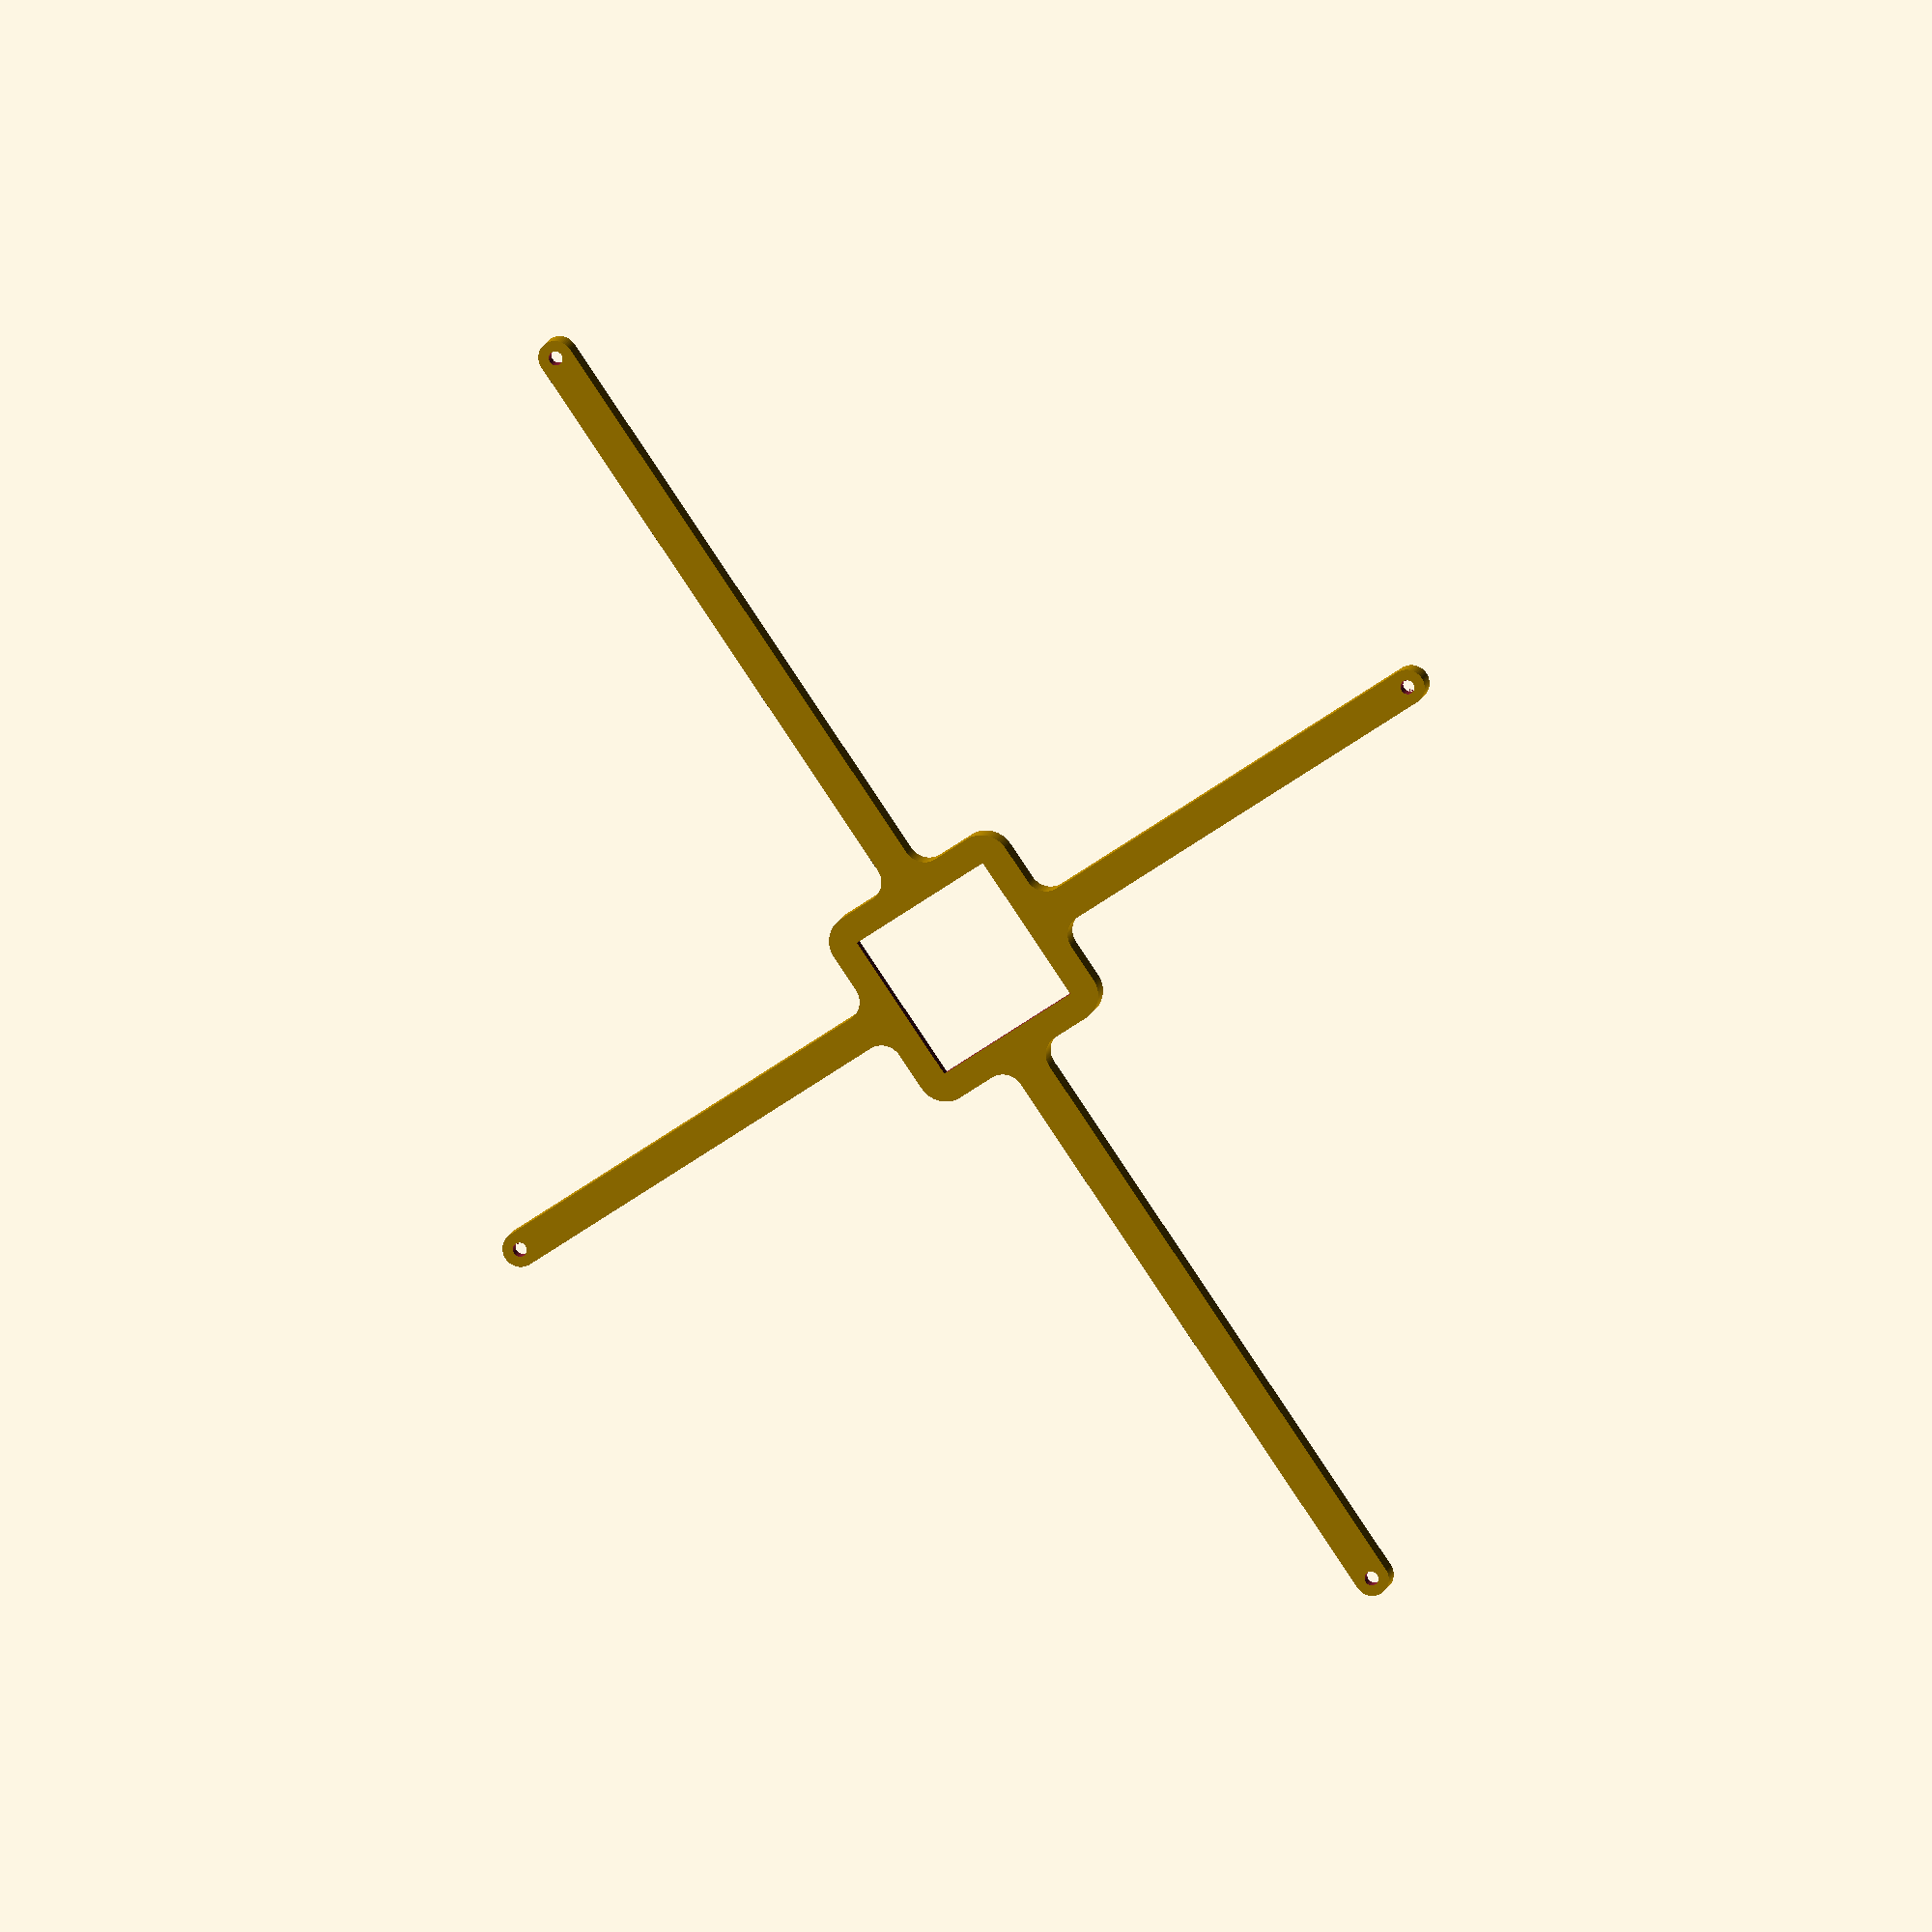
<openscad>
// Generated by SolidPython <Unknown> on 2023-06-03 21:35:13


scale(v = 0.0000010000) {
	translate(v = [-80000000, -60000000, 0]) {
		difference() {
			linear_extrude(convexity = 10, height = 2850000) {
				polygon(points = [[158023201.0318283439, 57556925.9855740145], [158023439.8212257922, 57556982.6943424493], [158189997.6769507527, 57598703.2653189674], [158190235.0027264655, 57598765.8171929643], [158225213.6099666059, 57608445.7014739141], [158225683.2997958362, 57608588.1803259328], [158260144.8043621778, 57619972.7236708030], [158260376.8854921162, 57620052.5648249090], [158422043.3885565698, 57677897.7645662799], [158422273.4403879941, 57677983.2772297561], [158456134.8214979172, 57691045.0532765836], [158456588.2842726111, 57691232.8837078959], [158489767.9668925405, 57705940.4254938811], [158489991.1046867967, 57706042.6301196814], [158645209.3182909787, 57779455.3777312338], [158645429.8806532025, 57779563.0276505202], [158677847.9320217371, 57795880.9034193531], [158678280.8006474674, 57796112.2765202150], [158709859.1228395998, 57814001.1750800163], [158710071.1683592200, 57814124.7588911057], [158857346.2562547624, 57902398.0494816601], [158857555.2050116956, 57902526.7999291644], [158888217.7230831385, 57921943.6253563240], [158888625.8287984431, 57922216.3128773049], [158918298.6740574837, 57943114.2883386686], [158918497.5851882398, 57943258.0611553788], [159056411.2077698112, 58045541.7746813595], [159056606.5306306779, 58045690.3857198954], [159085218.2185941637, 58068019.1661622152], [159085597.6311179101, 58068330.5419734195], [159113079.2337232530, 58092036.3354087323], [159113263.0948421955, 58092198.9126202464], [159240487.0685332119, 58207508.0010064617], [159240666.8844321072, 58207675.0414304957], [159266952.1960917115, 58232700.7385261282], [159267299.2614738345, 58233047.8039082736], [159292324.9585694373, 58259333.1155678257], [159292491.9989934862, 58259512.9314667284], [159407801.0873797238, 58386736.9051577672], [159407963.6645912230, 58386920.7662766948], [159431669.4580265880, 58414402.3688821197], [159431980.8338378072, 58414781.7814058512], [159454309.6142800152, 58443393.4693691805], [159454458.2253185511, 58443588.7922300622], [159556741.9388446510, 58581502.4148117825], [159556885.7116613388, 58581701.3259425312], [159577783.6871226728, 58611374.1712015048], [159578056.3746436536, 58611782.2769168094], [159597473.2000709772, 58642444.7949884906], [159597601.9505184591, 58642653.7437454313], [159685875.2411088347, 58789928.8316406384], [159685998.8249199092, 58790140.8771602735], [159703887.7234797478, 58821719.1993524507], [159704119.0965806246, 58822152.0679782033], [159720436.9723495543, 58854570.1193469241], [159720544.6222688258, 58854790.6817091703], [159793957.3698802292, 59010008.8953130394], [159794059.5745060444, 59010232.0331072882], [159808767.1162921190, 59043411.7157274112], [159808954.9467234313, 59043865.1785021126], [159822016.7227701843, 59077726.5596118644], [159822102.2354336679, 59077956.6114432886], [159879947.4351750612, 59239623.1145077869], [159880027.2763291597, 59239855.1956377253], [159891411.8196740746, 59274316.7002042234], [159891554.2985261083, 59274786.3900334612], [159901234.1828070581, 59309764.9972736686], [159901296.7346810699, 59310002.3230493888], [159943017.3056575358, 59476560.1787741780], [159943074.0144259930, 59476798.9681716412], [159951025.9199539125, 59512210.4115569144], [159951121.6750774086, 59512691.8050708771], [159957326.4450154006, 59548450.7753325105], [159957365.4336911440, 59548693.0894755572], [159982559.5839974284, 59718538.2546601892], [159982592.6142437756, 59718781.4526527524], [159987035.3007575274, 59754801.8032992184], [159987083.4099783301, 59755290.2644152120], [159989753.3102469444, 59791485.2192668766], [159989768.3602421880, 59791730.1881595999], [159998193.4564383030, 59963226.9610165060], [159998202.4900631905, 59963472.2254745513], [159999093.1720630527, 59999754.5877147615], [159999093.1720630527, 60000245.4122852236], [159998202.4900631905, 60036527.7745254263], [159998193.4564383030, 60036773.0389834717], [159989768.3602421880, 60208269.8118404374], [159989753.3102469444, 60208514.7807331607], [159987083.4099783301, 60244709.7355847582], [159987035.3007575274, 60245198.1967007518], [159982592.6142437756, 60281218.5473472103], [159982559.5839974284, 60281461.7453397736], [159957365.4336911440, 60451306.9105244279], [159957326.4450154006, 60451549.2246674746], [159951121.6750774086, 60487308.1949291006], [159951025.9199539125, 60487789.5884430632], [159943074.0144259930, 60523201.0318283513], [159943017.3056575358, 60523439.8212258145], [159901296.7346810400, 60689997.6769506633], [159901234.1828070581, 60690235.0027263835], [159891554.2985261083, 60725213.6099665090], [159891411.8196740746, 60725683.2997957468], [159880027.2763291597, 60760144.8043622673], [159879947.4351750612, 60760376.8854922056], [159822102.2354336977, 60922043.3885566667], [159822016.7227702141, 60922273.4403880909], [159808954.9467234313, 60956134.8214978948], [159808767.1162921190, 60956588.2842725962], [159794059.5745061040, 60989767.9668925703], [159793957.3698802888, 60989991.1046868190], [159720544.6222688258, 61145209.3182908520], [159720436.9723495245, 61145429.8806530982], [159704119.0965806246, 61177847.9320217818], [159703887.7234797478, 61178280.8006475344], [159685998.8249199390, 61209859.1228396893], [159685875.2411088645, 61210071.1683593243], [159597601.9505184293, 61357346.2562546507], [159597473.2000709176, 61357555.2050115913], [159578056.3746436834, 61388217.7230831459], [159577783.6871227026, 61388625.8287984505], [159556885.7116613090, 61418298.6740575060], [159556741.9388446212, 61418497.5851882547], [159454458.2253185213, 61556411.2077699825], [159454309.6142799854, 61556606.5306308642], [159431980.8338378072, 61585218.2185941339], [159431669.4580266178, 61585597.6311178580], [159407963.6645913124, 61613079.2337232158], [159407801.0873797834, 61613263.0948421508], [159292491.9989933968, 61740487.0685333535], [159292324.9585693777, 61740666.8844322562], [159267299.2614738941, 61766952.1960916892], [159266952.1960917413, 61767299.2614738345], [159240666.8844322860, 61792324.9585693479], [159240487.0685333908, 61792491.9989933819], [159113263.0948420763, 61907801.0873798579], [159113079.2337231338, 61907963.6645913720], [159085597.6311179101, 61931669.4580265582], [159085218.2185941935, 61931980.8338377625], [159056606.5306307375, 61954309.6142800748], [159056411.2077698410, 61954458.2253186107], [158918497.5851882994, 62056741.9388445616], [158918298.6740575731, 62056885.7116612718], [158888625.8287984133, 62077783.6871227175], [158888217.7230831087, 62078056.3746436983], [158857555.2050116062, 62097473.2000709027], [158857346.2562546432, 62097601.9505184069], [158710071.1683594584, 62185875.2411087677], [158709859.1228398383, 62185998.8249198571], [158678280.8006475270, 62203887.7234797478], [158677847.9320217967, 62204119.0965806097], [158645429.8806531131, 62220436.9723495245], [158645209.3182908595, 62220544.6222688109], [158489991.1046869457, 62293957.3698802441], [158489767.9668926895, 62294059.5745060444], [158456588.2842724621, 62308767.1162921712], [158456134.8214977384, 62308954.9467234835], [158422273.4403882623, 62322016.7227701470], [158422043.3885568380, 62322102.2354336232], [158260376.8854920566, 62379947.4351751059], [158260144.8043621480, 62380027.2763292119], [158225683.2997959256, 62391411.8196740374], [158225213.6099666655, 62391554.2985260561], [158190235.0027264059, 62401234.1828070506], [158189997.6769506633, 62401296.7346810475], [158023439.8212258220, 62443017.3056575507], [158023201.0318283439, 62443074.0144259855], [157987789.5884431005, 62451025.9199539050], [157987308.1949291229, 62451121.6750774086], [157951549.2246675789, 62457326.4450153634], [157951306.9105245471, 62457365.4336911216], [157781461.7453397512, 62482559.5839974210], [157781218.5473471880, 62482592.6142437607], [157745198.1967007816, 62487035.3007575199], [157744709.7355847657, 62487083.4099783227], [157708514.7807330489, 62489753.3102469370], [157708269.8118403256, 62489768.3602422029], [157536773.0389834642, 62498193.4564382955], [157536527.7745254040, 62498202.4900632054], [157463428.0251465738, 62499996.9881869629], [157463182.6128613353, 62500000.0000000000], [97990122.7246238291, 62500000.0000000000], [97843287.8015881926, 62503604.5950379968], [97696929.0457127988, 62514400.6654634774], [97551276.3234363496, 62532365.2153175622], [97406680.5249243677, 62557454.9664261714], [97263489.9941205978, 62589609.4753812701], [97122049.6895558238, 62628751.2791543528], [96982700.3533122241, 62674786.0817117840], [96845777.6901465803, 62727602.9811819792], [96711611.5587472916, 62787074.7370279506], [96580525.1770769358, 62853058.0765805542], [96452834.3437100649, 62925394.0401956961], [96328846.6770491600, 63003908.3642008826], [96208860.8742431551, 63088411.9007125422], [96093165.9916002601, 63178701.0733098164], [95982040.7482267916, 63274558.3674672619], [95875752.8545672596, 63375752.8545672521], [95774558.3674672544, 63482040.7482267842], [95678701.0733098090, 63593165.9916002601], [95588411.9007125497, 63708860.8742431551], [95503908.3642008901, 63828846.6770491526], [95425394.0401957035, 63952834.3437100723], [95353058.0765805542, 64080525.1770769432], [95287074.7370279431, 64211611.5587472916], [95227602.9811819792, 64345777.6901465803], [95174786.0817117840, 64482700.3533122241], [95128751.2791543603, 64622049.6895558164], [95089609.4753812701, 64763489.9941205904], [95057454.9664261639, 64906680.5249243751], [95032365.2153175622, 65051276.3234363571], [95014400.6654634774, 65196929.0457127914], [95003604.5950379968, 65343287.8015881926], [95000000.0000000000, 65490122.7246238291], [95000000.0000000000, 70986699.0100726783], [94999999.6068603247, 70986787.6815958172], [94999765.3048544526, 71013210.2337587029], [94999764.1254663169, 71013298.8983097672], [94998191.8026838452, 71101948.4039107710], [94998187.5266607404, 71102113.0280866474], [94996509.5435321033, 71151153.8669335097], [94996502.5571547300, 71151318.3983718157], [94991739.5500331521, 71245236.8958549351], [94991725.8687441945, 71245458.1549721211], [94986919.1535339355, 71311331.9346113503], [94986900.5709983259, 71311552.8360915780], [94974436.2236709297, 71442350.3354614824], [94974408.9969598651, 71442602.2156848460], [94965347.4625957608, 71517535.6000606716], [94965313.8638126701, 71517786.7097229511], [94944861.3748626113, 71657186.4040766209], [94944837.1494219899, 71657342.8834215850], [94937249.7265276313, 71703910.7126930803], [94937223.0264532566, 71704066.7888392508], [94935827.3097419441, 71711854.0394237041], [94935804.1722320020, 71711978.5847350061], [94928674.6871977746, 71749046.4307831228], [94928649.9738822877, 71749170.6730101258], [94908572.4260739088, 71846869.1519485414], [94908525.3977767825, 71847085.7878501713], [94893798.9920007586, 71911472.0622259825], [94893747.1731327176, 71911687.6024299264], [94861620.1859835982, 72039089.3390438557], [94861555.1315796971, 72039334.1917858124], [94841251.0960341841, 72112031.3006659746], [94841179.8597232997, 72112274.4268240184], [94799854.2363415509, 72246969.5341679901], [94799806.5949414074, 72247120.5406392813], [94785255.0048570335, 72292002.4182216823], [94785204.9784153104, 72292152.6514154226], [94784182.6245626211, 72295143.6472987980], [94784130.2256222665, 72295293.0695475638], [94768164.8042189330, 72339691.6847134382], [94768110.0459177792, 72339840.2585531026], [94718341.6651766896, 72471649.5426295102], [94718249.1781470776, 72471885.4050683677], [94689806.7815591544, 72541800.7365430593], [94689708.3491751254, 72542034.1803403348], [94637130.2259450406, 72662445.5035340339], [94637039.2696002722, 72662647.6661367863], [94609273.3302408457, 72722576.8907819837], [94609177.9149457514, 72722776.9874987602], [94571529.6356857568, 72799528.2247872055], [94571429.8083300442, 72799726.1572849154], [94541034.9291398674, 72858365.8253788501], [94540930.7387814820, 72858561.4963880032], [94477895.7697284520, 72973843.4918238968], [94477771.4190887511, 72974064.2221098095], [94439893.8324274719, 73039351.3719003946], [94439763.9299976975, 73039568.8812092841], [94365995.8698404878, 73159605.7605041713], [94365911.8991366923, 73159740.0049762279], [94340575.0814643204, 73199541.7308125049], [94340488.9956803024, 73199674.6288755834], [94338749.5776161551, 73202313.8879705518], [94338661.3983359337, 73202445.4063035399], [94312077.0138616413, 73241424.9164524674], [94311986.7631940842, 73241555.0220802575], [94230768.8017268181, 73356682.0033893585], [94230620.1476320922, 73356887.1543114334], [94185561.2594116777, 73417441.4282418787], [94185407.4559940249, 73417642.7475142628], [94104326.3748709261, 73521031.3546214104], [94104187.6495464444, 73521204.2651732862], [94062286.6670556366, 73572260.7732920796], [94062144.1429429203, 73572430.5662598014], [94006459.8132460117, 73637295.0463920534], [94006313.5603853464, 73637461.6383346915], [93962190.7920124233, 73686610.8058372289], [93962040.8822765350, 73686774.1148868352], [93872122.4469674230, 73782576.1022722125], [93871946.7393533140, 73782758.6174087226], [93818913.9249698520, 73836467.5002643317], [93818733.6501408368, 73836645.5056764334], [93717232.9312403202, 73934360.3108631819], [93717117.9924064577, 73934469.2223953754], [93682613.5955834985, 73966649.6249601990], [93682496.9466696978, 73966756.7029144466], [93676626.6250888407, 73972060.3451847732], [93676532.0935772061, 73972144.6699868441], [93648204.8194685280, 73997093.0228208005], [93648109.2273678184, 73997176.1433911473], [93572430.5662603974, 74062144.1429424286], [93572260.7732926607, 74062286.6670551598], [93521204.2651728690, 74104187.6495467722], [93521031.3546210080, 74104326.3748712540], [93417642.7475143671, 74185407.4559939355], [93417441.4282419980, 74185561.2594115883], [93356887.1543112546, 74230620.1476322263], [93356682.0033891648, 74230768.8017269522], [93241555.0220801830, 74311986.7631941289], [93241424.9164523929, 74312077.0138617009], [93202445.4063034654, 74338661.3983359933], [93202313.8879704475, 74338749.5776162297], [93199674.6288759708, 74340488.9956800342], [93199541.7308129072, 74340575.0814640373], [93159740.0049768984, 74365911.8991362453], [93159605.7605048418, 74365995.8698400557], [93039568.8812089562, 74439763.9299978912], [93039351.3719000816, 74439893.8324276656], [92974064.2221099436, 74477771.4190886766], [92973843.4918240309, 74477895.7697283626], [92858561.4963876605, 74540930.7387816608], [92858365.8253785223, 74541034.9291400611], [92799726.1572849005, 74571429.8083300889], [92799528.2247871757, 74571529.6356857866], [92722776.9874986410, 74609177.9149458110], [92722576.8907818645, 74609273.3302409202], [92662647.6661366820, 74637039.2696003318], [92662445.5035339296, 74637130.2259450853], [92542034.1803409457, 74689708.3491748720], [92541800.7365436703, 74689806.7815589011], [92471885.4050680846, 74718249.1781471968], [92471649.5426292270, 74718341.6651768088], [92353174.3293854594, 74763075.3845229894], [92352936.1996931732, 74763161.8668354452], [92281670.0202978700, 74788026.6043831259], [92281429.7761955857, 74788107.0264698267], [92147268.9412713796, 74831135.4991673380], [92147117.7846627384, 74831182.6620451212], [92101967.5194762796, 74844878.8389889747], [92101815.6350471377, 74844923.6025629491], [92098776.6967118531, 74845793.1527765542], [92098624.1225436181, 74845835.5058233142], [92053062.8245870024, 74858095.1892504692], [92052909.5989341289, 74858135.1211509556], [91916294.2633186728, 74892585.5081577748], [91916047.8411513716, 74892644.3388995379], [91842415.6559643149, 74909240.2662193775], [91842167.8225376010, 74909292.8355385363], [91717961.9855799824, 74933998.9454208910], [91717712.8999655843, 74934045.2195758671], [91643334.6512358338, 74946890.4371624142], [91643084.4733092338, 74946930.3864521533], [91517786.7097228318, 74965313.8638126850], [91517535.6000605524, 74965347.4625957608], [91442602.2156846374, 74974408.9969598949], [91442350.3354612738, 74974436.2236709744], [91311552.8360921293, 74986900.5709982961], [91311331.9346118867, 74986919.1535339057], [91245458.1549719125, 74991725.8687442094], [91245236.8958547413, 74991739.5500331521], [91151318.3983722925, 74996502.5571547002], [91151153.8669339865, 74996509.5435320735], [91102113.0280860513, 74998187.5266607404], [91101948.4039101750, 74998191.8026838601], [91013298.8983094543, 74999764.1254663467], [91013210.2337583750, 74999765.3048544675], [90986787.6815967709, 74999999.6068603247], [90986699.0100736469, 75000000.0000000000], [85490122.7246235162, 75000000.0000000000], [85343287.8015881926, 75003604.5950379819], [85196929.0457131118, 75014400.6654634476], [85051276.3234362155, 75032365.2153175920], [84906680.5249245167, 75057454.9664261490], [84763489.9941204786, 75089609.4753812999], [84622049.6895557791, 75128751.2791543752], [84482700.3533122241, 75174786.0817117989], [84345777.6901465207, 75227602.9811819941], [84211611.5587474257, 75287074.7370278984], [84080525.1770768911, 75353058.0765805990], [83952834.3437101096, 75425394.0401956737], [83828846.6770491451, 75503908.3642008752], [83708860.8742431253, 75588411.9007125646], [83593165.9916002750, 75678701.0733098239], [83482040.7482267022, 75774558.3674673140], [83375752.8545672596, 75875752.8545672596], [83274558.3674673140, 75982040.7482267022], [83178701.0733098239, 76093165.9916002750], [83088411.9007125646, 76208860.8742431253], [83003908.3642008752, 76328846.6770491451], [82925394.0401956737, 76452834.3437101096], [82853058.0765805990, 76580525.1770768911], [82787074.7370278984, 76711611.5587474257], [82727602.9811819941, 76845777.6901465207], [82674786.0817117989, 76982700.3533122241], [82628751.2791543752, 77122049.6895557791], [82589609.4753812999, 77263489.9941204786], [82557454.9664261490, 77406680.5249245167], [82532365.2153175920, 77551276.3234362155], [82514400.6654634476, 77696929.0457131118], [82503604.5950379819, 77843287.8015881926], [82500000.0000000000, 77990122.7246235162], [82500000.0000000000, 162463182.6128612757], [82499996.9881869555, 162463428.0251465142], [82498202.4900631905, 162536527.7745259404], [82498193.4564382881, 162536773.0389839709], [82489768.3602422327, 162708269.8118400574], [82489753.3102469593, 162708514.7807327807], [82487083.4099783301, 162744709.7355847061], [82487035.3007575423, 162745198.1967007220], [82482592.6142437905, 162781218.5473470688], [82482559.5839974433, 162781461.7453396022], [82457365.4336911291, 162951306.9105244875], [82457326.4450153708, 162951549.2246675491], [82451121.6750774235, 162987308.1949290633], [82451025.9199539274, 162987789.5884430408], [82443074.0144260228, 163023201.0318282247], [82443017.3056575805, 163023439.8212256730], [82401296.7346810848, 163189997.6769505441], [82401234.1828070879, 163190235.0027262568], [82391554.2985261083, 163225213.6099664867], [82391411.8196740896, 163225683.2997957468], [82380027.2763289362, 163260144.8043629527], [82379947.4351748377, 163260376.8854928613], [82322102.2354337275, 163422043.3885565996], [82322016.7227702439, 163422273.4403880537], [82308954.9467234761, 163456134.8214978278], [82308767.1162921637, 163456588.2842725217], [82294059.5745062679, 163489767.9668922126], [82293957.3698804677, 163489991.1046864688], [82220544.6222688109, 163645209.3182908893], [82220436.9723495245, 163645429.8806531131], [82204119.0965806544, 163677847.9320217073], [82203887.7234797925, 163678280.8006474674], [82185998.8249198943, 163709859.1228397489], [82185875.2411088049, 163710071.1683593690], [82097601.9505185634, 163857346.2562543750], [82097473.2000710666, 163857555.2050113380], [82078056.3746436089, 163888217.7230832577], [82077783.6871226281, 163888625.8287985623], [82056885.7116610855, 163918298.6740578413], [82056741.9388443679, 163918497.5851885676], [81954458.2253187150, 164056411.2077697217], [81954309.6142801791, 164056606.5306306183], [81931980.8338378072, 164085218.2185941339], [81931669.4580266029, 164085597.6311178505], [81907963.6645913273, 164113079.2337231934], [81907801.0873798132, 164113263.0948421359], [81792491.9989932179, 164240487.0685335696], [81792324.9585691839, 164240666.8844324648], [81767299.2614741474, 164266952.1960914433], [81766952.1960919946, 164267299.2614735961], [81740666.8844316006, 164292324.9585699737], [81740487.0685327053, 164292491.9989939928], [81613263.0948422551, 164407801.0873796940], [81613079.2337233275, 164407963.6645912230], [81585597.6311182529, 164431669.4580262899], [81585218.2185945213, 164431980.8338374794], [81556606.5306306481, 164454309.6142801046], [81556411.2077697664, 164454458.2253186703], [81418497.5851878971, 164556741.9388448596], [81418298.6740571558, 164556885.7116615474], [81388625.8287983537, 164577783.6871227622], [81388217.7230830342, 164578056.3746437430], [81357555.2050118297, 164597473.2000707686], [81357346.2562548965, 164597601.9505182803], [81210071.1683588922, 164685875.2411091030], [81209859.1228392571, 164685998.8249201775], [81178280.8006478995, 164703887.7234795392], [81177847.9320221543, 164704119.0965804160], [81145429.8806524277, 164720436.9723498821], [81145209.3182901740, 164720544.6222691536], [80989991.1046871394, 164793957.3698801398], [80989767.9668928981, 164794059.5745059550], [80956588.2842725217, 164808767.1162921488], [80956134.8214978129, 164808954.9467234612], [80922273.4403886050, 164822016.7227700055], [80922043.3885571808, 164822102.2354334891], [80760376.8854919076, 164879947.4351751804], [80760144.8043619692, 164880027.2763292789], [80725683.2997961938, 164891411.8196739554], [80725213.6099669486, 164891554.2985259891], [80690235.0027257949, 164901234.1828072071], [80689997.6769500822, 164901296.7346811891], [80523439.8212256432, 164943017.3056575954], [80523201.0318281800, 164943074.0144260228], [80487789.5884433687, 164951025.9199538529], [80487308.1949294060, 164951121.6750773787], [80451549.2246669978, 164957326.4450154901], [80451306.9105239511, 164957365.4336912334], [80281461.7453395426, 164982559.5839974582], [80281218.5473469794, 164982592.6142438054], [80245198.1967008710, 164987035.3007575274], [80244709.7355848700, 164987083.4099783301], [80208514.7807327807, 164989753.3102469742], [80208269.8118400574, 164989768.3602422178], [80036773.0389833897, 164998193.4564383030], [80036527.7745253444, 164998202.4900632203], [80000245.4122852385, 164999093.1720630527], [79999754.5877147913, 164999093.1720630527], [79963472.2254747152, 164998202.4900632203], [79963226.9610166699, 164998193.4564383030], [79791730.1881599575, 164989768.3602422178], [79791485.2192672342, 164989753.3102469742], [79755290.2644150406, 164987083.4099783301], [79754801.8032990396, 164987035.3007575274], [79718781.4526532292, 164982592.6142438352], [79718538.2546606660, 164982559.5839974880], [79548693.0894756168, 164957365.4336911440], [79548450.7753325701, 164957326.4450154006], [79512691.8050706983, 164951121.6750774086], [79512210.4115567356, 164951025.9199538827], [79476798.9681721926, 164943074.0144261122], [79476560.1787747294, 164943017.3056576848], [79310002.3230487555, 164901296.7346808910], [79309764.9972730428, 164901234.1828069091], [79274786.3900334835, 164891554.2985261381], [79274316.7002042383, 164891411.8196741045], [79239855.1956385076, 164880027.2763294280], [79239623.1145085692, 164879947.4351753294], [79077956.6114433855, 164822102.2354337275], [79077726.5596119612, 164822016.7227702439], [79043865.1785023361, 164808954.9467235208], [79043411.7157276273, 164808767.1162922084], [79010232.0331071317, 164794059.5745059550], [79010008.8953128904, 164793957.3698801398], [78854790.6817084998, 164720544.6222684681], [78854570.1193462610, 164720436.9723491967], [78822152.0679785311, 164704119.0965807736], [78821719.1993527710, 164703887.7234798968], [78790140.8771598488, 164685998.8249196410], [78789928.8316402137, 164685875.2411085665], [78642653.7437453121, 164597601.9505183995], [78642444.7949883789, 164597473.2000708878], [78611782.2769170552, 164578056.3746438026], [78611374.1712017506, 164577783.6871228218], [78581701.3259420395, 164556885.7116609812], [78581502.4148112833, 164556741.9388442934], [78443588.7922302485, 164454458.2253187001], [78443393.4693693668, 164454309.6142801344], [78414781.7814058810, 164431980.8338378072], [78414402.3688821495, 164431669.4580266178], [78386920.7662765384, 164407963.6645911038], [78386736.9051576108, 164407801.0873795748], [78259512.9314670563, 164292491.9989937842], [78259333.1155681610, 164292324.9585697651], [78233047.8039083481, 164267299.2614739239], [78232700.7385261953, 164266952.1960917711], [78207675.0414305031, 164240666.8844321072], [78207508.0010064691, 164240487.0685332119], [78092198.9126199335, 164113263.0948418677], [78092036.3354084194, 164113079.2337229252], [78068330.5419734120, 164085597.6311178803], [78068019.1661622077, 164085218.2185941637], [78045690.3857200742, 164056606.5306309462], [78045541.7746815383, 164056411.2077700496], [77943258.0611553937, 163918497.5851882398], [77943114.2883386761, 163918298.6740575135], [77922216.3128772378, 163888625.8287983537], [77921943.6253562719, 163888217.7230830491], [77902526.7999291867, 163857555.2050117552], [77902398.0494816750, 163857346.2562547922], [77814124.7588911653, 163710071.1683593392], [77814001.1750800759, 163709859.1228397191], [77796112.2765203416, 163678280.8006477356], [77795880.9034194797, 163677847.9320219755], [77779563.0276504904, 163645429.8806531429], [77779455.3777312040, 163645209.3182909191], [77706042.6301196069, 163489991.1046866477], [77705940.4254938066, 163489767.9668923914], [77691232.8837078959, 163456588.2842726111], [77691045.0532765836, 163456134.8214979172], [77677983.2772297859, 163422273.4403880835], [77677897.7645663023, 163422043.3885566294], [77620052.5648248494, 163260376.8854919970], [77619972.7236707509, 163260144.8043620884], [77608588.1803259552, 163225683.2997959554], [77608445.7014739364, 163225213.6099666953], [77598765.8171929717, 163190235.0027264953], [77598703.2653189749, 163189997.6769507825], [77556982.6943423599, 163023439.8212254643], [77556925.9855739176, 163023201.0318280160], [77548974.0800461322, 162987789.5884433091], [77548878.3249226362, 162987308.1949293315], [77542673.5549845994, 162951549.2246673107], [77542634.5663088411, 162951306.9105242491], [77517440.4160026610, 162781461.7453402579], [77517407.3857563138, 162781218.5473477244], [77512964.6992424428, 162745198.1967004836], [77512916.5900216550, 162744709.7355844676], [77510246.6897530854, 162708514.7807334363], [77510231.6397578120, 162708269.8118407130], [77501806.5435616970, 162536773.0389833748], [77501797.5099367946, 162536527.7745253444], [77500003.0118130445, 162463428.0251465142], [77500000.0000000000, 162463182.6128612757], [77500000.0000000000, 77990122.7246235162], [77496395.4049620181, 77843287.8015881777], [77485599.3345365524, 77696929.0457130969], [77467634.7846824080, 77551276.3234362006], [77442545.0335738510, 77406680.5249245018], [77410390.5246186703, 77263489.9941203892], [77371248.7208456546, 77122049.6895558387], [77325213.9182882011, 76982700.3533122092], [77272397.0188179910, 76845777.6901465058], [77212925.2629720271, 76711611.5587472767], [77146941.9234194756, 76580525.1770769954], [77074605.9598043114, 76452834.3437100947], [76996091.6357991099, 76328846.6770491302], [76911588.0992874205, 76208860.8742431253], [76821298.9266901612, 76093165.9916002601], [76725441.6325326711, 75982040.7482266873], [76624247.1454327404, 75875752.8545672446], [76517959.2517732978, 75774558.3674673140], [76406834.0083997250, 75678701.0733098239], [76291139.1257568598, 75588411.9007125646], [76171153.3229508549, 75503908.3642008752], [76047165.6562898904, 75425394.0401956737], [75919474.8229229897, 75353058.0765805095], [75788388.4412527084, 75287074.7370279580], [75654222.3098534793, 75227602.9811819941], [75517299.6466877759, 75174786.0817117840], [75377950.3104441464, 75128751.2791543305], [75236510.0058795959, 75089609.4753813148], [75093319.4750754833, 75057454.9664261490], [74948723.6765637845, 75032365.2153175920], [74803070.9542868882, 75014400.6654634476], [74656712.1984118074, 75003604.5950379819], [74509877.2753764838, 75000000.0000000000], [69013300.9899263531, 75000000.0000000000], [69013212.3184032291, 74999999.6068603247], [68986789.7662416250, 74999765.3048544675], [68986701.1016905457, 74999764.1254663467], [68898051.5960898250, 74998191.8026838601], [68897886.9719139487, 74998187.5266607404], [68848846.1330660135, 74996509.5435320735], [68848681.6016277075, 74996502.5571547002], [68754763.1041452587, 74991739.5500331521], [68754541.8450280875, 74991725.8687442094], [68688668.0653881133, 74986919.1535339057], [68688447.1639078707, 74986900.5709982961], [68543461.0397813767, 74973084.1187154055], [68543303.5342780799, 74973067.8499167114], [68496411.1778171957, 74967848.7872723341], [68496253.9496570826, 74967830.0265943855], [68493118.3813172877, 74967430.6834299862], [68492961.4699215740, 74967409.4355765581], [68446257.8813153356, 74960708.2028141618], [68446101.3260259181, 74960684.4731126875], [68302280.4479541928, 74937718.7252769470], [68302061.9405260384, 74937681.3450890779], [68237086.2263850868, 74925823.1864250749], [68236868.6012466997, 74925780.9718098491], [68153130.8480514437, 74908572.4260739088], [68152914.2121498138, 74908525.3977767825], [68088527.9377742559, 74893798.9920008183], [68088312.3975703120, 74893747.1731327921], [67960910.6609561145, 74861620.1859835982], [67960665.8082141578, 74861555.1315797120], [67887968.6993341744, 74841251.0960342288], [67887725.5731761307, 74841179.8597233444], [67766656.4718804806, 74804034.8127949983], [67766415.2283567339, 74803957.4403000921], [67694839.8082190454, 74779997.4166968614], [67694600.6021716148, 74779913.9576794505], [67562171.4835082889, 74731819.1802054644], [67562023.0838500559, 74731763.9516004473], [67517935.8377790749, 74714957.8085822612], [67517788.3312062472, 74714900.2371627241], [67514852.9556174725, 74713727.7040383369], [67514706.3791138679, 74713667.8042389452], [67471173.3845760971, 74695474.1213836372], [67471027.7748923451, 74695411.9082228690], [67337554.4964658320, 74637130.2259449810], [67337352.3338630795, 74637039.2696002275], [67277423.1092181355, 74609273.3302409202], [67277223.0125013590, 74609177.9149458110], [67200471.7752126157, 74571529.6356856823], [67200273.8427148908, 74571429.8083299845], [67141634.1746214926, 74541034.9291400760], [67141438.5036123544, 74540930.7387816757], [67026156.5081758946, 74477895.7697283328], [67025935.7778899819, 74477771.4190886468], [66960648.6280998439, 74439893.8324276209], [66960431.1187909544, 74439763.9299978465], [66840394.2394958287, 74365995.8698404878], [66840259.9950237721, 74365911.8991366923], [66800458.2691871673, 74340575.0814641118], [66800325.3711240739, 74340488.9956800640], [66797686.1120290756, 74338749.5776159018], [66797554.5936961025, 74338661.3983356953], [66758575.0835480392, 74312077.0138620138], [66758444.9779202491, 74311986.7631944418], [66643317.9966107607, 74230768.8017269075], [66643112.8456886858, 74230620.1476321816], [66582558.5717578977, 74185561.2594115138], [66582357.2524855137, 74185407.4559938610], [66478968.6453790218, 74104326.3748712689], [66478795.7348271459, 74104187.6495467871], [66427739.2267075032, 74062286.6670552939], [66427569.4337397814, 74062144.1429425627], [66362704.9536077976, 74006459.8132458925], [66362538.3616651595, 74006313.5603852272], [66313389.1941628754, 73962190.7920125276], [66313225.8851132691, 73962040.8822766244], [66217423.8977278322, 73872122.4469674677], [66217241.3825913221, 73871946.7393533587], [66163532.4997356534, 73818913.9249698371], [66163354.4943235368, 73818733.6501408219], [66065639.6891365796, 73717232.9312400818], [66065530.7776044011, 73717117.9924062192], [66033350.3750398010, 73682613.5955835134], [66033243.2970855534, 73682496.9466696978], [66027939.6548157483, 73676626.6250894219], [66027855.3300136775, 73676532.0935778022], [66002906.9771791995, 73648204.8194685131], [66002823.8566088527, 73648109.2273678035], [65937855.8570574373, 73572430.5662602335], [65937713.3329447061, 73572260.7732924968], [65895812.3504532129, 73521204.2651728541], [65895673.6251287311, 73521031.3546209782], [65814592.5440061390, 73417642.7475144863], [65814438.7405884862, 73417441.4282421023], [65769379.8523678184, 73356887.1543113142], [65769231.1982730925, 73356682.0033892393], [65688013.2368055582, 73241555.0220797509], [65687922.9861379862, 73241424.9164519608], [65661338.6016643047, 73202445.4063038975], [65661250.4223840982, 73202313.8879709244], [65659511.0043199360, 73199674.6288759261], [65659424.9185358882, 73199541.7308128327], [65634088.1008633077, 73159740.0049762279], [65634004.1301595122, 73159605.7605041713], [65560236.0700021535, 73039568.8812090456], [65560106.1675723791, 73039351.3719001561], [65522228.5809113532, 72974064.2221100181], [65522104.2302716672, 72973843.4918241054], [65459069.2612183243, 72858561.4963876456], [65458965.0708599240, 72858365.8253785074], [65428570.1916700155, 72799726.1572851092], [65428470.3643143177, 72799528.2247873843], [65390822.0850541890, 72722776.9874986410], [65390726.6697590798, 72722576.8907818645], [65362960.7303997725, 72662647.6661369205], [65362869.7740550190, 72662445.5035341680], [65310291.6508249491, 72542034.1803405434], [65310193.2184409201, 72541800.7365432680], [65281750.8218528777, 72471885.4050682634], [65281658.3348232657, 72471649.5426294059], [65236924.6154770255, 72353174.3293854892], [65236838.1331645697, 72352936.1996932030], [65211973.3956168145, 72281670.0202976763], [65211892.9735301286, 72281429.7761953920], [65168864.5008326322, 72147268.9412712902], [65168817.3379548341, 72147117.7846626490], [65155121.1610110998, 72101967.5194765329], [65155076.3974371254, 72101815.6350474060], [65154206.8472234458, 72098776.6967118680], [65154164.4941766858, 72098624.1225436181], [65141904.8107495308, 72053062.8245870024], [65141864.8788490444, 72052909.5989341289], [65107414.4918422252, 71916294.2633186728], [65107355.6611004621, 71916047.8411513716], [65090759.7337806225, 71842415.6559643149], [65090707.1644614637, 71842167.8225376010], [65066001.0545791090, 71717961.9855799824], [65065954.7804241329, 71717712.8999655843], [65053109.5628375858, 71643334.6512358338], [65053069.6135478467, 71643084.4733092338], [65034686.1361873150, 71517786.7097228318], [65034652.5374042392, 71517535.6000605524], [65025591.0030401051, 71442602.2156846374], [65025563.7763290256, 71442350.3354612738], [65013099.4290017039, 71311552.8360921293], [65013080.8464660943, 71311331.9346118867], [65008274.1312557906, 71245458.1549719125], [65008260.4499668479, 71245236.8958547413], [65003497.4428452998, 71151318.3983722925], [65003490.4564679265, 71151153.8669339865], [65001812.4733392596, 71102113.0280860513], [65001808.1973161399, 71101948.4039101750], [65000235.8745336533, 71013298.8983094543], [65000234.6951455325, 71013210.2337583750], [65000000.3931396753, 70986787.6815967709], [65000000.0000000000, 70986699.0100736469], [65000000.0000000000, 65490122.7246235311], [64996395.4049620181, 65343287.8015881777], [64985599.3345365524, 65196929.0457130745], [64967634.7846824080, 65051276.3234361932], [64942545.0335738510, 64906680.5249244943], [64910390.5246186852, 64763489.9941204265], [64871248.7208456397, 64622049.6895558015], [64825213.9182882011, 64482700.3533122092], [64772397.0188180059, 64345777.6901465654], [64712925.2629720271, 64211611.5587472841], [64646941.9234194309, 64080525.1770769283], [64574605.9598043561, 63952834.3437101692], [64496091.6357991099, 63828846.6770491451], [64411588.0992873609, 63708860.8742430508], [64321298.9266901612, 63593165.9916002527], [64225441.6325327307, 63482040.7482267767], [64124247.1454326659, 63375752.8545671701], [64017959.2517732978, 63274558.3674673215], [63906834.0083997250, 63178701.0733098164], [63791139.1257567555, 63088411.9007124826], [63671153.3229508549, 63003908.3642008752], [63547165.6562899947, 62925394.0401957333], [63419474.8229231089, 62853058.0765805915], [63288388.4412525743, 62787074.7370278984], [63154222.3098534793, 62727602.9811820015], [63017299.6466877759, 62674786.0817117840], [62877950.3104441464, 62628751.2791543379], [62736510.0058794469, 62589609.4753812775], [62593319.4750756323, 62557454.9664261714], [62448723.6765636504, 62532365.2153175622], [62303070.9542872012, 62514400.6654634774], [62156712.1984118074, 62503604.5950379968], [62009877.2753761709, 62500000.0000000000], [2536817.3871386647, 62500000.0000000000], [2536571.9748534262, 62499996.9881869629], [2463472.2254745960, 62498202.4900632054], [2463226.9610165656, 62498193.4564382955], [2291730.1881594956, 62489768.3602421954], [2291485.2192667723, 62489753.3102469295], [2255290.2644152045, 62487083.4099783227], [2254801.8032992184, 62487035.3007575199], [2218781.4526529610, 62482592.6142437831], [2218538.2546603978, 62482559.5839974433], [2048693.0894757211, 62457365.4336911663], [2048450.7753326595, 62457326.4450154081], [2012691.8050709367, 62451121.6750774160], [2012210.4115569592, 62451025.9199539125], [1976798.9681715965, 62443074.0144259706], [1976560.1787741482, 62443017.3056575358], [1810002.3230492175, 62401296.7346810251], [1809764.9972735047, 62401234.1828070283], [1774786.3900335133, 62391554.2985261157], [1774316.7002042532, 62391411.8196740970], [1739855.1956377625, 62380027.2763291746], [1739623.1145078540, 62379947.4351750687], [1577956.6114431322, 62322102.2354336008], [1577726.5596117079, 62322016.7227701247], [1543865.1785022616, 62308954.9467234835], [1543411.7157275379, 62308767.1162921712], [1510232.0331074893, 62294059.5745061338], [1510008.8953132331, 62293957.3698803335], [1354790.6817088723, 62220544.6222686917], [1354570.1193466485, 62220436.9723494053], [1322152.0679782927, 62204119.0965806544], [1321719.1993525326, 62203887.7234797925], [1290140.8771607280, 62185998.8249201626], [1289928.8316411078, 62185875.2411090732], [1142653.7437449098, 62097601.9505181387], [1142444.7949879467, 62097473.2000706345], [1111782.2769168019, 62078056.3746436611], [1111374.1712014973, 62077783.6871226802], [1081701.3259423971, 62056885.7116612718], [1081502.4148116708, 62056741.9388445616], [943588.7922304869, 61954458.2253188565], [943393.4693695903, 61954309.6142803207], [914781.7814057767, 61931980.8338377327], [914402.3688820601, 61931669.4580265284], [886920.7662768066, 61907963.6645913273], [886736.9051578641, 61907801.0873798132], [759512.9314663112, 61792491.9989931136], [759333.1155674160, 61792324.9585690722], [733047.8039084375, 61767299.2614740059], [732700.7385262847, 61766952.1960918680], [707675.0414304137, 61740666.8844320253], [707508.0010063946, 61740487.0685331225], [592198.9126201272, 61613263.0948420763], [592036.3354085982, 61613079.2337231487], [568330.5419734716, 61585597.6311180070], [568019.1661622822, 61585218.2185942680], [545690.3857202530, 61556606.5306311548], [545541.7746816874, 61556411.2077702805], [443258.0611553192, 61418497.5851881802], [443114.2883386314, 61418298.6740574315], [422216.3128772080, 61388625.8287983239], [421943.6253562272, 61388217.7230830118], [402526.7999291718, 61357555.2050117254], [402398.0494816601, 61357346.2562547922], [314124.7588908076, 61210071.1683587581], [314001.1750797331, 61209859.1228391230], [296112.2765204608, 61178280.8006479144], [295880.9034195840, 61177847.9320221692], [279563.0276501775, 61145429.8806525469], [279455.3777309060, 61145209.3182902932], [206042.6301199198, 60989991.1046872810], [205940.4254941046, 60989767.9668930322], [191232.8837078214, 60956588.2842724249], [191045.0532765090, 60956134.8214977235], [177983.2772300541, 60922273.4403887987], [177897.7645665705, 60922043.3885573745], [120052.5648247600, 60760376.8854917511], [119972.7236706614, 60760144.8043618128], [108588.1803259552, 60725683.2997959554], [108445.7014739215, 60725213.6099667102], [98765.8171929419, 60690235.0027263984], [98703.2653189600, 60689997.6769506857], [56982.6943424940, 60523439.8212259784], [56925.9855740666, 60523201.0318285227], [48974.0800460875, 60487789.5884430483], [48878.3249225616, 60487308.1949290782], [42673.5549845397, 60451549.2246671841], [42634.5663087964, 60451306.9105241299], [17440.4160025418, 60281461.7453394905], [17407.3857561946, 60281218.5473469347], [12964.6992424726, 60245198.1967009157], [12916.5900216699, 60244709.7355849221], [10246.6897530258, 60208514.7807328254], [10231.6397577822, 60208269.8118401021], [1806.5435616970, 60036773.0389833823], [1797.5099367797, 60036527.7745253295], [906.8279369473, 60000245.4122852162], [906.8279369473, 59999754.5877147689], [1797.5099367797, 59963472.2254746854], [1806.5435616970, 59963226.9610166326], [10231.6397577822, 59791730.1881599203], [10246.6897530258, 59791485.2192672044], [12916.5900216699, 59755290.2644150928], [12964.6992424726, 59754801.8032990918], [17407.3857561946, 59718781.4526530802], [17440.4160025418, 59718538.2546605244], [42634.5663087964, 59548693.0894758850], [42673.5549845397, 59548450.7753328308], [48878.3249225616, 59512691.8050709367], [48974.0800460875, 59512210.4115569666], [56925.9855740666, 59476798.9681714922], [56982.6943424940, 59476560.1787740365], [98703.2653189600, 59310002.3230493292], [98765.8171929419, 59309764.9972736165], [108445.7014739215, 59274786.3900333047], [108588.1803259552, 59274316.7002040595], [119972.7236706614, 59239855.1956382021], [120052.5648247600, 59239623.1145082638], [177897.7645665705, 59077956.6114426404], [177983.2772300541, 59077726.5596112162], [191045.0532765090, 59043865.1785022914], [191232.8837078214, 59043411.7157275900], [205940.4254941046, 59010232.0331069827], [206042.6301199198, 59010008.8953127339], [279455.3777309060, 58854790.6817097217], [279563.0276501775, 58854570.1193474680], [295880.9034195840, 58822152.0679778457], [296112.2765204608, 58821719.1993521005], [314001.1750797331, 58790140.8771608919], [314124.7588908076, 58789928.8316412568], [402398.0494816601, 58642653.7437452227], [402526.7999291718, 58642444.7949882895], [421943.6253562272, 58611782.2769170031], [422216.3128772080, 58611374.1712016910], [443114.2883386314, 58581701.3259425834], [443258.0611553192, 58581502.4148118347], [545541.7746812105, 58443588.7922303900], [545690.3857197762, 58443393.4693695083], [568019.1661624014, 58414781.7814056501], [568330.5419735909, 58414402.3688819259], [592036.3354090452, 58386920.7662763670], [592198.9126205742, 58386736.9051574320], [707508.0010061860, 58259512.9314670935], [707675.0414302051, 58259333.1155681908], [732700.7385263443, 58233047.8039080873], [733047.8039084971, 58232700.7385259420], [759333.1155674756, 58207675.0414308980], [759512.9314663708, 58207508.0010068640], [886736.9051578641, 58092198.9126201943], [886920.7662768066, 58092036.3354086801], [914402.3688820601, 58068330.5419734791], [914781.7814057767, 58068019.1661622748], [943393.4693695903, 58045690.3857196867], [943588.7922304869, 58045541.7746811509], [1081502.4148118794, 57943258.0611552969], [1081701.3259426057, 57943114.2883385867], [1111374.1712014973, 57922216.3128773198], [1111782.2769168019, 57921943.6253563389], [1142444.7949882150, 57902526.7999292016], [1142653.7437451780, 57902398.0494816974], [1289928.8316405118, 57814124.7588912398], [1290140.8771601319, 57814001.1750801504], [1321719.1993525028, 57796112.2765202075], [1322152.0679782629, 57795880.9034193382], [1354570.1193466187, 57779563.0276505947], [1354790.6817088425, 57779455.3777313158], [1510008.8953129947, 57706042.6301197782], [1510232.0331072509, 57705940.4254939780], [1543411.7157275379, 57691232.8837078288], [1543865.1785022318, 57691045.0532765165], [1577726.5596120358, 57677983.2772297338], [1577956.6114434898, 57677897.7645662576], [1739623.1145076752, 57620052.5648249835], [1739855.1956375837, 57619972.7236708775], [1774316.7002042234, 57608588.1803259179], [1774786.3900334835, 57608445.7014738992], [1809764.9972735047, 57598765.8171929717], [1810002.3230492175, 57598703.2653189749], [1976560.1787743568, 57556982.6943424046], [1976798.9681718051, 57556925.9855739698], [2012210.4115567207, 57548974.0800461322], [2012691.8050706983, 57548878.3249226287], [2048450.7753325105, 57542673.5549846292], [2048693.0894755721, 57542634.5663088709], [2218538.2546605468, 57517440.4160025418], [2218781.4526531100, 57517407.3857562020], [2254801.8032990992, 57512964.6992424950], [2255290.2644150853, 57512916.5900216922], [2291485.2192670405, 57510246.6897530556], [2291730.1881597638, 57510231.6397577897], [2463226.9610165656, 57501806.5435617045], [2463472.2254745960, 57501797.5099367946], [2536571.9748534262, 57500003.0118130371], [2536817.3871386647, 57500000.0000000000], [62009877.2753761709, 57500000.0000000000], [62156712.1984118074, 57496395.4049620032], [62303070.9542872012, 57485599.3345365226], [62448723.6765636504, 57467634.7846824378], [62593319.4750756323, 57442545.0335738286], [62736510.0058794469, 57410390.5246187225], [62877950.3104441464, 57371248.7208456621], [63017299.6466877759, 57325213.9182882160], [63154222.3098534793, 57272397.0188179985], [63288388.4412525743, 57212925.2629721016], [63419474.8229231089, 57146941.9234194085], [63547165.6562899947, 57074605.9598042667], [63671153.3229508549, 56996091.6357991248], [63791139.1257567704, 56911588.0992875099], [63906834.0083997250, 56821298.9266901836], [64017959.2517732978, 56725441.6325326711], [64124247.1454326659, 56624247.1454328224], [64225441.6325327456, 56517959.2517732158], [64321298.9266901761, 56406834.0083997399], [64411588.0992873758, 56291139.1257569417], [64496091.6357991248, 56171153.3229508474], [64574605.9598043710, 56047165.6562898159], [64646941.9234194309, 55919474.8229230568], [64712925.2629720420, 55788388.4412527084], [64772397.0188180208, 55654222.3098534271], [64825213.9182882011, 55517299.6466877759], [64871248.7208456397, 55377950.3104441836], [64910390.5246187001, 55236510.0058795586], [64942545.0335738510, 55093319.4750754833], [64967634.7846824080, 54948723.6765637919], [64985599.3345365524, 54803070.9542869031], [64996395.4049620181, 54656712.1984118074], [65000000.0000000000, 54509877.2753764689], [65000000.0000000000, 49013300.9899263531], [65000000.3931396753, 49013212.3184032217], [65000234.6951455325, 48986789.7662416324], [65000235.8745336533, 48986701.1016905606], [65001808.1973161399, 48898051.5960897878], [65001812.4733392596, 48897886.9719139040], [65003490.4564679265, 48848846.1330660284], [65003497.4428452998, 48848681.6016277298], [65008260.4499668330, 48754763.1041453034], [65008274.1312557757, 48754541.8450281247], [65013080.8464661092, 48688668.0653880239], [65013099.4290017188, 48688447.1639077887], [65025563.7763290107, 48557649.6645388976], [65025591.0030400902, 48557397.7843155414], [65034652.5374042541, 48482464.3999393210], [65034686.1361873299, 48482213.2902770415], [65053069.6135478467, 48356915.5266908109], [65053109.5628375858, 48356665.3487641960], [65065954.7804241329, 48282287.1000344083], [65066001.0545791090, 48282038.0144200251], [65090707.1644614786, 48157832.1774623692], [65090759.7337806374, 48157584.3440356478], [65107355.6611004472, 48083952.1588487253], [65107414.4918422103, 48083705.7366814315], [65141864.8788491488, 47947090.4010654911], [65141904.8107496351, 47946937.1754126102], [65154164.4941767156, 47901375.8774562627], [65154206.8472234756, 47901223.3032880425], [65156383.2260382921, 47893617.2088854164], [65156418.8448773175, 47893495.6433588862], [65167261.8426138908, 47857339.2584787235], [65167298.9985109866, 47857218.1539030671], [65197157.5260891616, 47762052.1460872963], [65197226.2297899574, 47761841.3794483393], [65218390.9304780960, 47699275.2959852740], [65218464.2893210202, 47699066.1040763333], [65268180.8197944462, 47562171.4835085124], [65268236.0483994633, 47562023.0838502795], [65285042.1914174706, 47517935.8377797306], [65285099.7628370076, 47517788.3312069029], [65286272.2959615737, 47514852.9556176737], [65286332.1957609653, 47514706.3791140690], [65304525.8786160499, 47471173.3845768273], [65304588.0917768180, 47471027.7748930678], [65362869.7740550637, 47337554.4964657426], [65362960.7303998321, 47337352.3338629976], [65390726.6697592288, 47277423.1092179045], [65390822.0850543231, 47277223.0125011280], [65428470.3643143475, 47200471.7752126157], [65428570.1916700453, 47200273.8427148983], [65458965.0708597302, 47141634.1746218801], [65459069.2612181306, 47141438.5036127344], [65522104.2302719504, 47026156.5081754029], [65522228.5809116364, 47025935.7778894827], [65560106.1675724834, 46960648.6280996352], [65560236.0700022578, 46960431.1187907457], [65626541.6168307215, 46852537.3920983970], [65626676.9876727760, 46852323.2433747649], [65667812.6985953152, 46789038.3574557155], [65667953.4509619623, 46788827.7067685649], [65747706.5985095948, 46672681.1848807484], [65747797.2608085275, 46672551.3657568619], [65775117.4831885248, 46634084.0139071569], [65775210.1896584779, 46633955.6465912312], [65777081.0514719337, 46631407.8750450015], [65777175.7788689584, 46631280.9917220771], [65805700.3222671151, 46593697.9884727001], [65805797.0468405038, 46593572.6209558547], [65895673.6251287907, 46478968.6453789175], [65895812.3504532725, 46478795.7348270491], [65937713.3329451531, 46427739.2267069519], [65937855.8570578843, 46427569.4337392151], [65993540.1867535859, 46362704.9536083713], [65993686.4396142513, 46362538.3616657481], [66037809.2079875618, 46313389.1941627711], [66037959.1177234650, 46313225.8851131573], [66127877.5530326664, 46217423.8977276906], [66128053.2606467754, 46217241.3825911805], [66181086.0750299394, 46163532.4997358769], [66181266.3498589545, 46163354.4943237677], [66272499.0684073269, 46075524.6994594634], [66272683.7947419435, 46075351.3180244341], [66328368.8521645814, 46024397.4381043091], [66328557.9114383012, 46024228.7919311225], [66424122.0395561308, 45941132.5873437747], [66424315.3104214072, 45940968.7846778855], [66482509.6681389213, 45892900.7055726945], [66482707.0265449286, 45892741.8515507355], [66593572.6209562868, 45805797.0468401760], [66593697.9884731323, 45805700.3222667873], [66631280.9917219430, 45777175.7788690701], [66631407.8750448376, 45777081.0514720678], [66633955.6465903968, 45775210.1896590889], [66634084.0139063448, 45775117.4831891209], [66672551.3657568544, 45747797.2608085573], [66672681.1848807484, 45747706.5985096171], [66788827.7067681253, 45667953.4509622753], [66789038.3574552685, 45667812.6985956281], [66852323.2433751374, 45626676.9876725376], [66852537.3920987844, 45626541.6168304831], [66960431.1187909096, 45560236.0700021833], [66960648.6280997992, 45560106.1675724089], [67025935.7778897285, 45522228.5809115022], [67026156.5081756413, 45522104.2302718088], [67141438.5036128312, 45459069.2612180859], [67141634.1746219844, 45458965.0708597004], [67200273.8427151144, 45428570.1916699484], [67200471.7752128243, 45428470.3643142357], [67277223.0125014633, 45390822.0850541517], [67277423.1092182398, 45390726.6697590575], [67337352.3338631988, 45362960.7303997278], [67337554.4964659363, 45362869.7740549669], [67457965.8196586668, 45310291.6508252770], [67458199.2634559572, 45310193.2184412554], [67528114.5949311256, 45281750.8218531311], [67528350.4573699832, 45281658.3348235115], [67646825.6706147194, 45236924.6154769510], [67647063.8003070056, 45236838.1331644878], [67718329.9797025174, 45211973.3956167400], [67718570.2238048017, 45211892.9735300541], [67852731.0587291569, 45168864.5008325055], [67852882.2153377980, 45168817.3379547149], [67898032.4805241525, 45155121.1610108837], [67898184.3649533242, 45155076.3974369094], [67905790.4593549073, 45152900.0186223984], [67905912.4663248360, 45152865.9425571635], [67942331.9302928746, 45142942.3639749214], [67942454.3591278940, 45142909.8361516148], [68039010.5316591859, 45117909.7109771594], [68039225.7393421084, 45117856.5280117169], [68103517.4517402500, 45102722.6232932433], [68103733.7854402363, 45102674.2238629535], [68246206.8744063973, 45072453.5444639474], [68246362.0268685520, 45072421.9158240855], [68292666.2598848790, 45063363.7861010358], [68292821.8936998248, 45063334.6180873141], [68295933.2111598551, 45062776.9735469148], [68296089.2873060256, 45062750.2734725252], [68342657.1165787876, 45055162.8505779654], [68342813.5959237516, 45055138.6251373291], [68482213.2902771831, 45034686.1361873150], [68482464.3999394625, 45034652.5374042317], [68557397.7843155116, 45025591.0030400977], [68557649.6645388752, 45025563.7763290256], [68688447.1639079750, 45013099.4290017039], [68688668.0653882176, 45013080.8464661017], [68754541.8450273722, 45008274.1312558353], [68754763.1041445434, 45008260.4499668851], [68848681.6016279310, 45003497.4428452775], [68848846.1330662370, 45003490.4564678967], [68897886.9719135761, 45001812.4733392596], [68898051.5960894525, 45001808.1973161548], [68986701.1016902328, 45000235.8745336756], [68986789.7662412971, 45000234.6951455474], [69013212.3184041828, 45000000.3931396753], [69013300.9899273217, 45000000.0000000000], [74509877.2753761709, 45000000.0000000000], [74656712.1984118074, 44996395.4049620032], [74803070.9542872012, 44985599.3345365226], [74948723.6765636504, 44967634.7846824378], [75093319.4750756323, 44942545.0335738286], [75236510.0058794469, 44910390.5246187225], [75377950.3104441464, 44871248.7208456621], [75517299.6466877759, 44825213.9182882160], [75654222.3098534793, 44772397.0188179985], [75788388.4412525743, 44712925.2629721016], [75919474.8229231089, 44646941.9234194085], [76047165.6562899947, 44574605.9598042667], [76171153.3229508549, 44496091.6357991248], [76291139.1257567704, 44411588.0992875099], [76406834.0083997250, 44321298.9266901836], [76517959.2517732978, 44225441.6325326711], [76624247.1454326659, 44124247.1454328224], [76725441.6325327456, 44017959.2517732158], [76821298.9266901761, 43906834.0083997399], [76911588.0992873758, 43791139.1257569417], [76996091.6357991248, 43671153.3229508474], [77074605.9598043710, 43547165.6562898159], [77146941.9234194309, 43419474.8229230568], [77212925.2629720420, 43288388.4412527084], [77272397.0188180208, 43154222.3098534271], [77325213.9182882011, 43017299.6466877759], [77371248.7208456397, 42877950.3104441836], [77410390.5246187001, 42736510.0058795586], [77442545.0335738510, 42593319.4750754833], [77467634.7846824080, 42448723.6765637919], [77485599.3345365524, 42303070.9542869031], [77496395.4049620181, 42156712.1984118074], [77500000.0000000000, 42009877.2753764689], [77500000.0000000000, -42463182.6128612533], [77500003.0118130445, -42463428.0251464844], [77501797.5099367946, -42536527.7745253220], [77501806.5435616970, -42536773.0389833674], [77510231.6397578120, -42708269.8118406832], [77510246.6897530854, -42708514.7807334065], [77512916.5900216699, -42744709.7355846092], [77512964.6992424577, -42745198.1967006028], [77517407.3857562691, -42781218.5473475158], [77517440.4160026163, -42781461.7453400791], [77542634.5663088262, -42951306.9105242863], [77542673.5549845845, -42951549.2246673331], [77548878.3249225616, -42987308.1949290186], [77548974.0800460577, -42987789.5884429887], [77556925.9855740219, -43023201.0318284333], [77556982.6943424642, -43023439.8212258965], [77598703.2653189301, -43189997.6769505814], [77598765.8171929270, -43190235.0027262941], [77608445.7014739066, -43225213.6099665537], [77608588.1803259254, -43225683.2997957915], [77619972.7236708254, -43260144.8043622524], [77620052.5648249239, -43260376.8854921907], [77677897.7645663172, -43422043.3885566816], [77677983.2772298008, -43422273.4403881058], [77691045.0532765687, -43456134.8214978799], [77691232.8837078810, -43456588.2842725813], [77705940.4254939854, -43489767.9668927714], [77706042.6301197857, -43489991.1046870202], [77779455.3777312338, -43645209.3182909861], [77779563.0276505202, -43645429.8806532323], [77795880.9034193307, -43677847.9320216924], [77796112.2765201926, -43678280.8006474450], [77814001.1750801057, -43709859.1228397787], [77814124.7588911951, -43710071.1683594137], [77902398.0494815260, -43857346.2562545687], [77902526.7999290228, -43857555.2050115094], [77921943.6253563017, -43888217.7230831385], [77922216.3128772825, -43888625.8287984431], [77943114.2883386910, -43918298.6740575358], [77943258.0611554086, -43918497.5851882845], [78045541.7746813148, -44056411.2077697515], [78045690.3857198507, -44056606.5306306332], [78068019.1661622971, -44085218.2185942605], [78068330.5419735014, -44085597.6311179847], [78092036.3354085088, -44113079.2337230071], [78092198.9126200229, -44113263.0948419422], [78207508.0010067672, -44240487.0685335398], [78207675.0414308012, -44240666.8844324425], [78232700.7385261208, -44266952.1960917115], [78233047.8039082736, -44267299.2614738569], [78259333.1155676693, -44292324.9585693032], [78259512.9314665645, -44292491.9989933372], [78386736.9051580131, -44407801.0873799399], [78386920.7662769407, -44407963.6645914540], [78414402.3688818961, -44431669.4580264166], [78414781.7814056277, -44431980.8338376209], [78443393.4693693072, -44454309.6142800972], [78443588.7922301888, -44454458.2253186330], [78581502.4148118049, -44556741.9388446361], [78581701.3259425461, -44556885.7116613463], [78611374.1712017208, -44577783.6871228144], [78611782.2769170403, -44578056.3746437952], [78642444.7949882448, -44597473.2000708058], [78642653.7437451780, -44597601.9505183101], [78789928.8316406310, -44685875.2411088198], [78790140.8771602660, -44685998.8249199092], [78821719.1993524581, -44703887.7234797478], [78822152.0679782033, -44704119.0965806097], [78854570.1193469316, -44720436.9723495543], [78854790.6817091852, -44720544.6222688407], [79010008.8953132331, -44793957.3698803261], [79010232.0331074744, -44794059.5745061263], [79043411.7157273293, -44808767.1162920892], [79043865.1785020381, -44808954.9467234015], [79077726.5596119761, -44822016.7227702290], [79077956.6114434004, -44822102.2354337052], [79239623.1145077497, -44879947.4351750463], [79239855.1956376880, -44880027.2763291523], [79274316.7002041787, -44891411.8196740672], [79274786.3900334090, -44891554.2985260859], [79309764.9972735643, -44901234.1828070432], [79310002.3230492920, -44901296.7346810400], [79476560.1787740588, -44943017.3056575134], [79476798.9681715220, -44943074.0144259483], [79512210.4115571231, -44951025.9199539423], [79512691.8050710857, -44951121.6750774458], [79548450.7753322273, -44957326.4450153336], [79548693.0894752741, -44957365.4336910918], [79718538.2546603382, -44982559.5839974359], [79718781.4526529014, -44982592.6142437756], [79754801.8032991886, -44987035.3007575125], [79755290.2644151896, -44987083.4099783152], [79791485.2192669660, -44989753.3102469370], [79791730.1881596893, -44989768.3602422029], [79963226.9610165656, -44998193.4564382955], [79963472.2254746109, -44998202.4900632054], [79999754.5877147913, -44999093.1720630601], [80000245.4122852385, -44999093.1720630601], [80036527.7745253891, -44998202.4900632054], [80036773.0389834344, -44998193.4564382955], [80208269.8118402958, -44989768.3602422029], [80208514.7807330191, -44989753.3102469370], [80244709.7355848700, -44987083.4099783152], [80245198.1967008710, -44987035.3007575125], [80281218.5473469049, -44982592.6142437980], [80281461.7453394681, -44982559.5839974582], [80451306.9105244875, -44957365.4336911291], [80451549.2246675342, -44957326.4450153708], [80487308.1949291378, -44951121.6750774011], [80487789.5884431005, -44951025.9199538976], [80523201.0318284631, -44943074.0144259557], [80523439.8212259263, -44943017.3056575209], [80689997.6769505590, -44901296.7346810773], [80690235.0027262717, -44901234.1828070804], [80725213.6099665314, -44891554.2985261008], [80725683.2997957766, -44891411.8196740821], [80760144.8043622673, -44880027.2763291672], [80760376.8854922056, -44879947.4351750612], [80922043.3885566741, -44822102.2354336828], [80922273.4403880984, -44822016.7227702066], [80956134.8214980066, -44808954.9467233866], [80956588.2842727005, -44808767.1162920743], [80989767.9668926001, -44794059.5745060965], [80989991.1046868563, -44793957.3698802963], [81145209.3182906806, -44720544.6222689077], [81145429.8806529343, -44720436.9723496214], [81177847.9320217967, -44704119.0965806097], [81178280.8006475419, -44703887.7234797478], [81209859.1228395849, -44685998.8249199986], [81210071.1683592200, -44685875.2411089092], [81357346.2562546879, -44597601.9505183846], [81357555.2050116211, -44597473.2000708804], [81388217.7230831087, -44578056.3746436909], [81388625.8287984133, -44577783.6871227100], [81418298.6740575731, -44556885.7116612718], [81418497.5851883292, -44556741.9388445616], [81556411.2077698559, -44454458.2253186032], [81556606.5306307375, -44454309.6142800674], [81585218.2185942233, -44431980.8338377327], [81585597.6311179549, -44431669.4580265284], [81613079.2337231487, -44407963.6645913720], [81613263.0948420763, -44407801.0873798579], [81740487.0685330480, -44292491.9989936873], [81740666.8844319582, -44292324.9585696533], [81766952.1960917115, -44267299.2614738569], [81767299.2614738494, -44266952.1960917115], [81792324.9585694075, -44240666.8844322041], [81792491.9989934415, -44240487.0685333014], [81907801.0873798132, -44113263.0948421210], [81907963.6645913273, -44113079.2337231860], [81931669.4580266476, -44085597.6311177984], [81931980.8338378519, -44085218.2185940742], [81954309.6142799705, -44056606.5306308717], [81954458.2253185064, -44056411.2077699900], [82056741.9388445765, -43918497.5851882920], [82056885.7116612941, -43918298.6740575433], [82077783.6871227026, -43888625.8287984505], [82078056.3746436834, -43888217.7230831459], [82097473.2000709623, -43857555.2050115168], [82097601.9505184591, -43857346.2562545761], [82185875.2411090136, -43710071.1683590338], [82185998.8249201030, -43709859.1228393987], [82203887.7234797180, -43678280.8006476313], [82204119.0965805799, -43677847.9320218787], [82220436.9723494649, -43645429.8806532547], [82220544.6222687513, -43645209.3182910085], [82293957.3698802143, -43489991.1046870202], [82294059.5745060146, -43489767.9668927714], [82308767.1162921786, -43456588.2842724547], [82308954.9467234910, -43456134.8214977533], [82322016.7227700800, -43422273.4403884336], [82322102.2354335636, -43422043.3885570094], [82379947.4351750761, -43260376.8854921982], [82380027.2763291746, -43260144.8043622598], [82391411.8196740746, -43225683.2997957990], [82391554.2985260934, -43225213.6099665612], [82401234.1828070730, -43190235.0027263016], [82401296.7346810699, -43189997.6769505888], [82443017.3056575358, -43023439.8212259039], [82443074.0144259781, -43023201.0318284407], [82451025.9199539423, -42987789.5884429961], [82451121.6750774384, -42987308.1949290261], [82457326.4450154155, -42951549.2246673405], [82457365.4336911738, -42951306.9105242938], [82482559.5839973837, -42781461.7453400865], [82482592.6142437309, -42781218.5473475233], [82487035.3007575423, -42745198.1967006102], [82487083.4099783301, -42744709.7355846167], [82489753.3102469146, -42708514.7807334140], [82489768.3602421880, -42708269.8118406907], [82498193.4564383030, -42536773.0389833748], [82498202.4900632054, -42536527.7745253295], [82499996.9881869555, -42463428.0251464918], [82500000.0000000000, -42463182.6128612608], [82500000.0000000000, 42009877.2753764689], [82503604.5950379819, 42156712.1984118074], [82514400.6654634476, 42303070.9542869031], [82532365.2153175920, 42448723.6765637919], [82557454.9664261490, 42593319.4750754833], [82589609.4753812999, 42736510.0058795586], [82628751.2791543603, 42877950.3104441836], [82674786.0817117989, 43017299.6466877759], [82727602.9811819792, 43154222.3098534271], [82787074.7370279580, 43288388.4412527084], [82853058.0765805691, 43419474.8229230568], [82925394.0401956290, 43547165.6562898159], [83003908.3642008752, 43671153.3229508474], [83088411.9007126242, 43791139.1257569417], [83178701.0733098239, 43906834.0083997399], [83274558.3674672544, 44017959.2517732158], [83375752.8545673341, 44124247.1454328224], [83482040.7482267022, 44225441.6325326711], [83593165.9916002750, 44321298.9266901836], [83708860.8742432296, 44411588.0992875099], [83828846.6770491451, 44496091.6357991174], [83952834.3437100053, 44574605.9598042667], [84080525.1770768911, 44646941.9234194085], [84211611.5587474257, 44712925.2629721016], [84345777.6901465207, 44772397.0188179985], [84482700.3533122241, 44825213.9182882160], [84622049.6895558536, 44871248.7208456621], [84763489.9941205531, 44910390.5246187225], [84906680.5249243677, 44942545.0335738286], [85051276.3234363496, 44967634.7846824378], [85196929.0457127988, 44985599.3345365226], [85343287.8015881926, 44996395.4049620032], [85490122.7246238291, 45000000.0000000000], [90986699.0100726783, 45000000.0000000000], [90986787.6815958172, 45000000.3931396753], [91013210.2337587029, 45000234.6951455474], [91013298.8983097672, 45000235.8745336756], [91101948.4039105475, 45001808.1973161548], [91102113.0280864239, 45001812.4733392596], [91151153.8669337630, 45003490.4564678967], [91151318.3983720690, 45003497.4428452775], [91245236.8958554566, 45008260.4499668851], [91245458.1549726278, 45008274.1312558353], [91311331.9346117824, 45013080.8464661017], [91311552.8360920250, 45013099.4290017039], [91442350.3354611248, 45025563.7763290256], [91442602.2156844884, 45025591.0030400977], [91517535.6000605375, 45034652.5374042317], [91517786.7097228169, 45034686.1361873150], [91657186.4040762484, 45055138.6251373291], [91657342.8834212124, 45055162.8505779654], [91703910.7126939744, 45062750.2734725252], [91704066.7888401449, 45062776.9735469148], [91707178.1063001752, 45063334.6180873141], [91707333.7401151210, 45063363.7861010358], [91753637.9731314480, 45072421.9158240855], [91753793.1255936027, 45072453.5444639474], [91896266.2145597637, 45102674.2238629535], [91896482.5482597500, 45102722.6232932433], [91960774.2606578916, 45117856.5280117169], [91960989.4683408141, 45117909.7109771594], [92057545.6408721060, 45142909.8361516148], [92057668.0697071254, 45142942.3639749214], [92094087.5336751640, 45152865.9425571635], [92094209.5406450927, 45152900.0186223984], [92101815.6350466758, 45155076.3974369094], [92101967.5194758475, 45155121.1610108837], [92147117.7846622020, 45168817.3379547149], [92147268.9412708431, 45168864.5008325055], [92281429.7761951983, 45211892.9735300541], [92281670.0202974826, 45211973.3956167400], [92352936.1996929944, 45236838.1331644878], [92353174.3293852806, 45236924.6154769510], [92471649.5426298827, 45281658.3348234594], [92471885.4050687402, 45281750.8218530789], [92541800.7365444005, 45310193.2184414044], [92542034.1803416908, 45310291.6508254260], [92662445.5035338253, 45362869.7740548626], [92662647.6661365628, 45362960.7303996235], [92722576.8907818645, 45390726.6697591096], [92722776.9874986410, 45390822.0850542039], [92799528.2247873247, 45428470.3643143103], [92799726.1572850347, 45428570.1916700229], [92858365.8253780454, 45458965.0708597153], [92858561.4963871986, 45459069.2612181008], [92973843.4918242395, 45522104.2302717417], [92974064.2221101522, 45522228.5809114352], [93039351.3719001114, 45560106.1675723568], [93039568.8812090158, 45560236.0700021312], [93147462.6079013944, 45626541.6168305948], [93147676.7566250265, 45626676.9876726493], [93210961.6425448954, 45667812.6985957325], [93211172.2932320386, 45667953.4509623796], [93315569.2182631344, 45739638.6226764992], [93315776.2357077897, 45739784.6662259102], [93376896.4063622952, 45784072.9066307172], [93377099.6576904356, 45784224.1476249248], [93489057.6757143140, 45869757.6573763937], [93489182.7362461984, 45869854.7785416469], [93526216.9689700007, 45899088.2750110328], [93526340.4760217369, 45899187.3641907647], [93528790.2199253440, 45901184.8672775030], [93528912.1425305009, 45901285.8996274322], [93565002.1638498604, 45931677.3798555359], [93565122.4714391530, 45931780.3300441504], [93671442.0885619223, 46024228.7919313237], [93671631.1478356570, 46024397.4381045103], [93727316.2052579820, 46075351.3180243373], [93727500.9315925837, 46075524.6994593665], [93822156.2482689023, 46166649.4316691980], [93822314.2370643318, 46166804.9383092895], [93868869.7386632562, 46213656.2416625246], [93869024.2415528595, 46213815.2121997550], [93927922.4328173101, 46275776.0742199346], [93928073.3738740683, 46275938.4305317625], [93972506.5464549959, 46324807.1580525488], [93972653.8515022397, 46324972.8203525841], [94068219.6699556410, 46434877.5285606012], [94068322.6201442480, 46434997.8361498863], [94098714.1003725380, 46471087.8574694619], [94098815.1327224672, 46471209.7800746039], [94100812.6358088106, 46473659.5239777192], [94100911.7249885499, 46473783.0310294852], [94130145.2214582264, 46510817.2637536302], [94130242.3426234722, 46510942.3242855221], [94215775.8523751199, 46622900.3423096389], [94215927.0933693349, 46623103.5936377570], [94260215.3337743431, 46684223.7642925605], [94260361.3773237616, 46684430.7817372158], [94332046.5490379035, 46788827.7067683861], [94332187.3014045507, 46789038.3574555367], [94373323.0123272538, 46852323.2433748320], [94373458.3831693232, 46852537.3920984641], [94439763.9299976826, 46960431.1187906638], [94439893.8324274570, 46960648.6280995533], [94477771.4190884084, 47025935.7778895646], [94477895.7697280943, 47026156.5081754848], [94540930.7387818247, 47141438.5036126524], [94541034.9291402102, 47141634.1746217981], [94571429.8083302081, 47200273.8427153975], [94571529.6356859207, 47200471.7752131149], [94609177.9149456024, 47277223.0125009194], [94609273.3302406967, 47277423.1092176959], [94637039.2696001530, 47337352.3338629305], [94637130.2259449065, 47337554.4964656755], [94695411.9082230031, 47471027.7748926729], [94695474.1213837713, 47471173.3845764324], [94713667.8042391837, 47514706.3791144714], [94713727.7040385902, 47514852.9556180686], [94714900.2371629775, 47517788.3312068805], [94714957.8085825294, 47517935.8377797157], [94731763.9516006410, 47562023.0838505104], [94731819.1802056432, 47562171.4835087433], [94781535.7106790543, 47699066.1040764824], [94781609.0695219636, 47699275.2959854230], [94802773.7702098489, 47761841.3794477284], [94802842.4739106297, 47762052.1460866854], [94832701.0014889389, 47857218.1539028287], [94832738.1573860347, 47857339.2584784850], [94843581.1551228464, 47893495.6433594003], [94843616.7739618570, 47893617.2088859379], [94845793.1527764201, 47901223.3032876924], [94845835.5058231652, 47901375.8774559051], [94858095.1892504990, 47946937.1754131988], [94858135.1211510003, 47947090.4010660723], [94892585.5081577897, 48083705.7366814241], [94892644.3388995528, 48083952.1588487327], [94909240.2662193626, 48157584.3440356553], [94909292.8355385214, 48157832.1774623692], [94933998.9454208463, 48282038.0144198164], [94934045.2195758224, 48282287.1000341997], [94946890.4371624887, 48356665.3487646952], [94946930.3864522278, 48356915.5266913101], [94965313.8638126850, 48482213.2902771011], [94965347.4625957608, 48482464.3999393806], [94974408.9969598353, 48557397.7843149230], [94974436.2236709148, 48557649.6645382792], [94986900.5709983259, 48688447.1639083996], [94986919.1535339355, 48688668.0653886348], [94991725.8687441945, 48754541.8450278640], [94991739.5500331521, 48754763.1041450426], [94996502.5571547449, 48848681.6016281843], [94996509.5435321182, 48848846.1330664828], [94998187.5266607404, 48897886.9719133154], [94998191.8026838452, 48898051.5960891992], [94999764.1254663169, 48986701.1016902402], [94999765.3048544526, 48986789.7662413120], [94999999.6068603247, 49013212.3184041902], [95000000.0000000000, 49013300.9899273217], [95000000.0000000000, 54509877.2753761709], [95003604.5950379968, 54656712.1984118074], [95014400.6654634774, 54803070.9542872086], [95032365.2153175622, 54948723.6765636429], [95057454.9664261639, 55093319.4750756249], [95089609.4753812701, 55236510.0058794096], [95128751.2791543603, 55377950.3104441836], [95174786.0817117840, 55517299.6466877759], [95227602.9811819792, 55654222.3098534197], [95287074.7370279431, 55788388.4412527084], [95353058.0765805542, 55919474.8229230568], [95425394.0401957035, 56047165.6562899277], [95503908.3642008901, 56171153.3229508474], [95588411.9007125497, 56291139.1257568449], [95678701.0733098090, 56406834.0083997399], [95774558.3674672544, 56517959.2517732158], [95875752.8545672596, 56624247.1454327479], [95982040.7482267916, 56725441.6325327381], [96093165.9916002601, 56821298.9266901836], [96208860.8742431551, 56911588.0992874578], [96328846.6770491600, 56996091.6357991174], [96452834.3437100649, 57074605.9598043039], [96580525.1770769358, 57146941.9234194458], [96711611.5587472916, 57212925.2629720494], [96845777.6901465803, 57272397.0188180208], [96982700.3533122241, 57325213.9182882160], [97122049.6895558238, 57371248.7208456472], [97263489.9941205978, 57410390.5246187299], [97406680.5249243677, 57442545.0335738286], [97551276.3234363496, 57467634.7846824378], [97696929.0457127988, 57485599.3345365226], [97843287.8015881926, 57496395.4049620032], [97990122.7246238291, 57500000.0000000000], [157463182.6128613353, 57500000.0000000000], [157463428.0251465738, 57500003.0118130371], [157536527.7745254040, 57501797.5099367946], [157536773.0389834344, 57501806.5435617045], [157708269.8118402958, 57510231.6397577971], [157708514.7807330191, 57510246.6897530630], [157744709.7355847359, 57512916.5900216773], [157745198.1967007518, 57512964.6992424801], [157781218.5473471880, 57517407.3857562393], [157781461.7453397512, 57517440.4160025790], [157951306.9105245173, 57542634.5663088784], [157951549.2246675491, 57542673.5549846366], [157987308.1949291229, 57548878.3249225989], [157987789.5884430707, 57548974.0800461024], [158023201.0318283439, 57556925.9855740145]]);
			}
			translate(v = [0, 0, -3000000]) {
				linear_extrude(convexity = 10, height = 9000000) {
					polygon(points = [[90999686.9063294530, 49000313.0936705619], [91000000.0000000000, 49012668.3899563849], [91000000.0000000000, 70987331.6100436151], [90999686.9063294530, 70999686.9063294530], [90987331.6100436151, 71000000.0000000000], [69012668.3899563849, 71000000.0000000000], [69000313.0936705470, 70999686.9063294530], [69000000.0000000000, 70987331.6100436151], [69000000.0000000000, 49012668.3899563849], [69000313.0936705470, 49000313.0936705619], [69012668.3899563849, 49000000.0000000000], [90987331.6100436151, 49000000.0000000000], [90999686.9063294530, 49000313.0936705619]]);
				}
			}
			translate(v = [0, 0, 1400000]) {
				linear_extrude(convexity = 10, height = 3000000) {
					polygon(points = [[91000000.0000000000, 72050000.0000000000], [69000000.0000000000, 72050000.0000000000], [68998733.3642843366, 72049983.9537648261], [68948084.1954456270, 72048700.4609358758], [68945554.1754500419, 72048572.1528434306], [68895035.0223013163, 72044724.9690642804], [68892514.7482664585, 72044468.6822444350], [68842255.2927493155, 72038067.6831806451], [68839751.2341825366, 72037684.0755179822], [68789880.4915984571, 72028745.6924423724], [68787399.0763821453, 72028235.7486522645], [68738045.0642120838, 72016782.9262659699], [68735592.6621035486, 72016147.9553668201], [68686882.0713889152, 72002210.0929006636], [68684464.9776691794, 72001451.7248536348], [68636522.8477977067, 71985064.6006006598], [68634147.2671116889, 71984184.7821256965], [68587096.6648432016, 71965390.4615988582], [68584768.6952724457, 71964391.4511773139], [68538730.3988281190, 71943238.1791278273], [68536456.0162370950, 71942122.5412051678], [68491548.2052636594, 71918664.6177790016], [68489333.2479599267, 71917435.2161817551], [68445671.2001640350, 71891732.8575319201], [68443521.3539111614, 71890392.8481163681], [68401217.1491433382, 71862512.0318288952], [68399137.9325658530, 71861064.8543799818], [68358300.1651129872, 71831077.1501104087], [68356296.9155300260, 71829526.5195118785], [68317030.4153554589, 71797508.9052669704], [68315108.2750799656, 71795858.8019653410], [68277513.8387265056, 71761893.4665016681], [68275677.7418649942, 71760148.1262884438], [68239851.8737115562, 71724322.2581350058], [68238106.5334983319, 71722486.1612734944], [68204141.1980346590, 71684891.7249200344], [68202491.0947330296, 71682969.5846445411], [68170473.4804881215, 71643703.0844699740], [68168922.8498895913, 71641699.8348870128], [68138935.1456200182, 71600862.0674341470], [68137487.9681711048, 71598782.8508566618], [68109607.1518836319, 71556478.6460888386], [68108267.1424680799, 71554328.7998359650], [68082564.7838182449, 71510666.7520400733], [68081335.3822209984, 71508451.7947363406], [68057877.4587948322, 71463543.9837629050], [68056761.8208721727, 71461269.6011718810], [68035608.5488226861, 71415231.3047275543], [68034609.5384011418, 71412903.3351567984], [68015815.2178743035, 71365852.7328883111], [68014935.3993993402, 71363477.1522022933], [67998548.2751463652, 71315535.0223308206], [67997789.9070993364, 71313117.9286110848], [67983852.0446331799, 71264407.3378964514], [67983217.0737340301, 71261954.9357879162], [67971764.2513477355, 71212600.9236178547], [67971254.3075576276, 71210119.5084015429], [67962315.9244820178, 71160248.7658174634], [67961932.3168193549, 71157744.7072506845], [67955531.3177555650, 71107485.2517335415], [67955275.0309357196, 71104964.9776986837], [67951427.8471565694, 71054445.8245499581], [67951299.5390641242, 71051915.8045543730], [67950016.0462351739, 71001266.6357156634], [67950000.0000000000, 71000000.0000000000], [67950000.0000000000, 49000000.0000000000], [67950016.0462351739, 48998733.3642843366], [67951299.5390641242, 48948084.1954456270], [67951427.8471565694, 48945554.1754500344], [67955275.0309357196, 48895035.0223013088], [67955531.3177555650, 48892514.7482664511], [67961932.3168193549, 48842255.2927493080], [67962315.9244820178, 48839751.2341825366], [67971254.3075576276, 48789880.4915984571], [67971764.2513477355, 48787399.0763821527], [67983217.0737340301, 48738045.0642120913], [67983852.0446331799, 48735592.6621035561], [67997789.9070993364, 48686882.0713889152], [67998548.2751463652, 48684464.9776691720], [68014935.3993993402, 48636522.8477977142], [68015815.2178743035, 48634147.2671117038], [68034609.5384011418, 48587096.6648432016], [68035608.5488226861, 48584768.6952724308], [68056761.8208721727, 48538730.3988281190], [68057877.4587948322, 48536456.0162371099], [68081335.3822209984, 48491548.2052636594], [68082564.7838182449, 48489333.2479599044], [68108267.1424680799, 48445671.2001640275], [68109607.1518836319, 48443521.3539111763], [68137487.9681711048, 48401217.1491433457], [68138935.1456200182, 48399137.9325658605], [68168922.8498895913, 48358300.1651129872], [68170473.4804881215, 48356296.9155300185], [68202491.0947330296, 48317030.4153554589], [68204141.1980346590, 48315108.2750799581], [68238106.5334983319, 48277513.8387264982], [68239851.8737115562, 48275677.7418649867], [68275677.7418649942, 48239851.8737115487], [68277513.8387265056, 48238106.5334983394], [68315108.2750799656, 48204141.1980346665], [68317030.4153554589, 48202491.0947330296], [68356296.9155300260, 48170473.4804881215], [68358300.1651129872, 48168922.8498895988], [68399137.9325658530, 48138935.1456200257], [68401217.1491433382, 48137487.9681711048], [68443521.3539111614, 48109607.1518836319], [68445671.2001640350, 48108267.1424680725], [68489333.2479599267, 48082564.7838182375], [68491548.2052636594, 48081335.3822209984], [68536456.0162370950, 48057877.4587948397], [68538730.3988281190, 48056761.8208721727], [68584768.6952724457, 48035608.5488226861], [68587096.6648431867, 48034609.5384011641], [68634147.2671116740, 48015815.2178743109], [68636522.8477977216, 48014935.3993993253], [68684464.9776691943, 47998548.2751463577], [68686882.0713889152, 47997789.9070993438], [68735592.6621035486, 47983852.0446331874], [68738045.0642120987, 47983217.0737340227], [68787399.0763821602, 47971764.2513477355], [68789880.4915984571, 47971254.3075576276], [68839751.2341825366, 47962315.9244820103], [68842255.2927493155, 47961932.3168193549], [68892514.7482664585, 47955531.3177555725], [68895035.0223013014, 47955275.0309357271], [68945554.1754500270, 47951427.8471565694], [68948084.1954456270, 47951299.5390641317], [68998733.3642843366, 47950016.0462351814], [69000000.0000000000, 47950000.0000000000], [91000000.0000000000, 47950000.0000000000], [91001266.6357156634, 47950016.0462351814], [91051915.8045543730, 47951299.5390641317], [91054445.8245499730, 47951427.8471565694], [91104964.9776986986, 47955275.0309357271], [91107485.2517335415, 47955531.3177555725], [91157744.7072506845, 47961932.3168193549], [91160248.7658174634, 47962315.9244820103], [91210119.5084015429, 47971254.3075576276], [91212600.9236178398, 47971764.2513477355], [91261954.9357879013, 47983217.0737340227], [91264407.3378964514, 47983852.0446331874], [91313117.9286110848, 47997789.9070993438], [91315535.0223308057, 47998548.2751463577], [91363477.1522022784, 48014935.3993993253], [91365852.7328883260, 48015815.2178743109], [91412903.3351568133, 48034609.5384011641], [91415231.3047275543, 48035608.5488226861], [91461269.6011718810, 48056761.8208721727], [91463543.9837629050, 48057877.4587948397], [91508451.7947363406, 48081335.3822209984], [91510666.7520400733, 48082564.7838182375], [91554328.7998359650, 48108267.1424680725], [91556478.6460888386, 48109607.1518836319], [91598782.8508566618, 48137487.9681711048], [91600862.0674341470, 48138935.1456200257], [91641699.8348870128, 48168922.8498895988], [91643703.0844699740, 48170473.4804881215], [91682969.5846445411, 48202491.0947330296], [91684891.7249200344, 48204141.1980346665], [91722486.1612734944, 48238106.5334983394], [91724322.2581350058, 48239851.8737115487], [91760148.1262884438, 48275677.7418649793], [91761893.4665016681, 48277513.8387264982], [91795858.8019653410, 48315108.2750799656], [91797508.9052669704, 48317030.4153554589], [91829526.5195118785, 48356296.9155300185], [91831077.1501104087, 48358300.1651129872], [91861064.8543799818, 48399137.9325658605], [91862512.0318288952, 48401217.1491433457], [91890392.8481163681, 48443521.3539111763], [91891732.8575319201, 48445671.2001640275], [91917435.2161817551, 48489333.2479599044], [91918664.6177790016, 48491548.2052636594], [91942122.5412051678, 48536456.0162371099], [91943238.1791278273, 48538730.3988281190], [91964391.4511773139, 48584768.6952724308], [91965390.4615988582, 48587096.6648432016], [91984184.7821256965, 48634147.2671117038], [91985064.6006006598, 48636522.8477977142], [92001451.7248536348, 48684464.9776691720], [92002210.0929006636, 48686882.0713889152], [92016147.9553668201, 48735592.6621035561], [92016782.9262659699, 48738045.0642120913], [92028235.7486522645, 48787399.0763821527], [92028745.6924423724, 48789880.4915984571], [92037684.0755179822, 48839751.2341825366], [92038067.6831806451, 48842255.2927493080], [92044468.6822444350, 48892514.7482664511], [92044724.9690642804, 48895035.0223013088], [92048572.1528434306, 48945554.1754500344], [92048700.4609358758, 48948084.1954456270], [92049983.9537648261, 48998733.3642843366], [92050000.0000000000, 49000000.0000000000], [92050000.0000000000, 71000000.0000000000], [92049983.9537648261, 71001266.6357156634], [92048700.4609358758, 71051915.8045543730], [92048572.1528434306, 71054445.8245499581], [92044724.9690642804, 71104964.9776986837], [92044468.6822444350, 71107485.2517335415], [92038067.6831806451, 71157744.7072506845], [92037684.0755179822, 71160248.7658174634], [92028745.6924423724, 71210119.5084015429], [92028235.7486522645, 71212600.9236178547], [92016782.9262659699, 71261954.9357879162], [92016147.9553668201, 71264407.3378964514], [92002210.0929006636, 71313117.9286110848], [92001451.7248536348, 71315535.0223308206], [91985064.6006006598, 71363477.1522022933], [91984184.7821256965, 71365852.7328883111], [91965390.4615988582, 71412903.3351567984], [91964391.4511773139, 71415231.3047275543], [91943238.1791278273, 71461269.6011718810], [91942122.5412051678, 71463543.9837629050], [91918664.6177790016, 71508451.7947363406], [91917435.2161817551, 71510666.7520400733], [91891732.8575319201, 71554328.7998359650], [91890392.8481163681, 71556478.6460888386], [91862512.0318288952, 71598782.8508566618], [91861064.8543799818, 71600862.0674341470], [91831077.1501104087, 71641699.8348870128], [91829526.5195118785, 71643703.0844699740], [91797508.9052669704, 71682969.5846445411], [91795858.8019653410, 71684891.7249200344], [91761893.4665016681, 71722486.1612734944], [91760148.1262884438, 71724322.2581350058], [91724322.2581350058, 71760148.1262884438], [91722486.1612734944, 71761893.4665016681], [91684891.7249200344, 71795858.8019653410], [91682969.5846445411, 71797508.9052669704], [91643703.0844699740, 71829526.5195118785], [91641699.8348870128, 71831077.1501104087], [91600862.0674341470, 71861064.8543799818], [91598782.8508566618, 71862512.0318288952], [91556478.6460888386, 71890392.8481163681], [91554328.7998359650, 71891732.8575319201], [91510666.7520400733, 71917435.2161817551], [91508451.7947363406, 71918664.6177790016], [91463543.9837629050, 71942122.5412051678], [91461269.6011718810, 71943238.1791278273], [91415231.3047275543, 71964391.4511773139], [91412903.3351567984, 71965390.4615988582], [91365852.7328883111, 71984184.7821256965], [91363477.1522022933, 71985064.6006006598], [91315535.0223308206, 72001451.7248536348], [91313117.9286110848, 72002210.0929006636], [91264407.3378964514, 72016147.9553668201], [91261954.9357879162, 72016782.9262659699], [91212600.9236178547, 72028235.7486522645], [91210119.5084015429, 72028745.6924423724], [91160248.7658174634, 72037684.0755179822], [91157744.7072506845, 72038067.6831806451], [91107485.2517335415, 72044468.6822444350], [91104964.9776986837, 72044724.9690642804], [91054445.8245499581, 72048572.1528434306], [91051915.8045543730, 72048700.4609358758], [91001266.6357156634, 72049983.9537648261], [91000000.0000000000, 72050000.0000000000]]);
				}
			}
			translate(v = [80000000, 162500000, 2850000]) {
				union() {
					cylinder(d = 4500000, h = 300000);
					translate(v = [0, 0, -2250000.0]) {
						cylinder(d1 = 0, d2 = 4500000, h = 2250000.0);
					}
					translate(v = [0, 0, -10000000]) {
						cylinder(d = 2000000, h = 10000000);
					}
				}
			}
			translate(v = [80000000, -42500000, 2850000]) {
				union() {
					cylinder(d = 4500000, h = 300000);
					translate(v = [0, 0, -2250000.0]) {
						cylinder(d1 = 0, d2 = 4500000, h = 2250000.0);
					}
					translate(v = [0, 0, -10000000]) {
						cylinder(d = 2000000, h = 10000000);
					}
				}
			}
			translate(v = [157500000, 60000000, 2850000]) {
				union() {
					cylinder(d = 4500000, h = 300000);
					translate(v = [0, 0, -2250000.0]) {
						cylinder(d1 = 0, d2 = 4500000, h = 2250000.0);
					}
					translate(v = [0, 0, -10000000]) {
						cylinder(d = 2000000, h = 10000000);
					}
				}
			}
			translate(v = [2500000, 60000000, 2850000]) {
				union() {
					cylinder(d = 4500000, h = 300000);
					translate(v = [0, 0, -2250000.0]) {
						cylinder(d1 = 0, d2 = 4500000, h = 2250000.0);
					}
					translate(v = [0, 0, -10000000]) {
						cylinder(d = 2000000, h = 10000000);
					}
				}
			}
		}
	}
}
/***********************************************
*********      SolidPython code:      **********
************************************************
 
from pcbnewTransition import pcbnew
from pcbnewTransition.pcbnew import VECTOR2I
import numpy as np
import json
from collections import OrderedDict
from kikit.common import *
from kikit.defs import *
from kikit.substrate import Substrate, extractRings, toShapely, linestringToKicad
from kikit.export import gerberImpl, pasteDxfExport
from kikit.export import exportSettingsJlcpcb
# Allow importing solid from this dir
import os
import sys
cur_path = os.path.abspath(os.path.dirname(__file__))
if cur_path not in sys.path:
    sys.path.insert(0, cur_path)
import solid
import solid.utils
import subprocess
import shutil
from kikit.common import removeComponents, parseReferences

from shapely.geometry import Point


OUTER_BORDER = fromMm(7.5)
OUTER_BORDER_2 = round(OUTER_BORDER/2)
INNER_BORDER = fromMm(5)
MOUNTING_HOLES_COUNT = 3
MOUNTING_HOLE_R = fromMm(1)
HOLE_SPACING = fromMm(20)

def addBottomCounterpart(board, item):
    item = item.Duplicate()
    item.SetLayer(Layer.B_Paste)
    board.Add(item)

def addRoundedCorner(board, center, start, end, thickness):
    corner = pcbnew.PCB_SHAPE()
    corner.SetShape(STROKE_T.S_ARC)
    corner.SetCenter(VECTOR2I(center[0], center[1]))
    corner.SetStart(VECTOR2I(start[0], start[1]))

    if np.cross(start - center, end - center) > 0:
        corner.SetArcAngleAndEnd(fromDegrees(90), True)
    else:
        corner.SetArcAngleAndEnd(fromDegrees(-90), True)
    corner.SetWidth(thickness)
    corner.SetLayer(Layer.F_Paste)
    board.Add(corner)
    addBottomCounterpart(board, corner)

def addLine(board, start, end, thickness):
    line = pcbnew.PCB_SHAPE()
    line.SetShape(STROKE_T.S_SEGMENT)
    line.SetStart(VECTOR2I(start[0], start[1]))
    line.SetEnd(VECTOR2I(end[0], end[1]))
    line.SetWidth(thickness)
    line.SetLayer(Layer.F_Paste)
    board.Add(line)
    addBottomCounterpart(board, line)

def addBite(board, origin, direction, normal, thickness):
    """
    Adds a bite to the stencil, direction points to the bridge, normal points
    inside the stencil
    """
    direction = normalize(direction) * thickness
    normal = normalize(normal) * thickness
    center = VECTOR2I(round(origin[0]), round(origin[1])) + VECTOR2I(round(normal[0]), round(normal[1]))
    start = origin
    end = center + VECTOR2I(round(direction[0]), round(direction[1]))
    # addLine(board, end, end + normal / 2, thickness)
    addRoundedCorner(board, center, start, end, thickness)

def numberOfCuts(length, bridgeWidth, bridgeSpacing):
    """
    Return number of bridges which fit inside the length and cut length
    """
    count = round(np.floor((length + bridgeWidth) / (bridgeWidth + bridgeSpacing)))
    cutLength = round((length - (count - 1) * bridgeWidth) / count)
    return count, cutLength

def addFrame(board, rect, bridgeWidth, bridgeSpacing, clearance):
    """
    Add rectangular frame to the board
    """
    R=fromMm(1)

    corners = [
        (tl(rect), VECTOR2I(R, 0), VECTOR2I(0, R)), # TL
        (tr(rect), VECTOR2I(0, R), VECTOR2I(-R, 0)), # TR
        (br(rect), VECTOR2I(-R, 0), VECTOR2I(0, -R)), # BR
        (bl(rect), VECTOR2I(0, -R), VECTOR2I(R, 0)) # BL
    ]
    for c, sOffset, eOffset in corners:
        addRoundedCorner(board, c + sOffset + eOffset, c + sOffset, c + eOffset, clearance)

    count, cutLength = numberOfCuts(rect.GetWidth() - 2 * R, bridgeWidth, bridgeSpacing)
    for i in range(count):
        start = round(rect.GetX() + R + i * bridgeWidth + i * cutLength)
        end = start + cutLength

        y1, y2 = rect.GetY(), rect.GetY() + rect.GetHeight()
        addLine(board, VECTOR2I(start, y1), VECTOR2I(end, y1), clearance)
        if i != 0:
            addBite(board, VECTOR2I(start, y1), VECTOR2I(-1, 0), VECTOR2I(0, 1), clearance)
        if i != count - 1:
            addBite(board, VECTOR2I(end, y1), VECTOR2I(1, 0), VECTOR2I(0, 1), clearance)
        addLine(board, VECTOR2I(start, y2), VECTOR2I(end, y2), clearance)
        if i != 0:
            addBite(board, VECTOR2I(start, y2), VECTOR2I(-1, 0), VECTOR2I(0, -1), clearance)
        if i != count - 1:
            addBite(board, VECTOR2I(end, y2), VECTOR2I(1, 0), VECTOR2I(0, -1), clearance)

    count, cutLength = numberOfCuts(rect.GetHeight() - 2 * R, bridgeWidth, bridgeSpacing)
    for i in range(count):
        start = rect.GetY() + R + i * bridgeWidth + i * cutLength
        end = start + cutLength

        x1, x2 = rect.GetX(), rect.GetX() + rect.GetWidth()
        addLine(board, VECTOR2I(x1, start), VECTOR2I(x1, end), clearance)
        if i != 0:
            addBite(board, VECTOR2I(x1, start), VECTOR2I(0, -1), VECTOR2I(1, 0), clearance)
        if i != count - 1:
            addBite(board, VECTOR2I(x1, end), VECTOR2I(0, 1), VECTOR2I(1, 0), clearance)
        addLine(board, VECTOR2I(x2, start), VECTOR2I(x2, end), clearance)
        if i != 0:
            addBite(board, VECTOR2I(x2, start), VECTOR2I(0, -1), VECTOR2I(-1, 0), clearance)
        if i != count - 1:
            addBite(board, VECTOR2I(x2, end), VECTOR2I(0, 1), VECTOR2I(-1, 0), clearance)

def addHole(board, position, radius):
    circle = pcbnew.PCB_SHAPE()
    circle.SetShape(STROKE_T.S_CIRCLE)
    circle.SetCenter(VECTOR2I(position[0], position[1]))
    # Set 3'oclock point of the circle to set radius
    circle.SetEnd(VECTOR2I(position[0], position[1]) + VECTOR2I(round(radius/2), 0))

    circle.SetWidth(radius)
    circle.SetLayer(Layer.F_Paste)
    board.Add(circle)
    addBottomCounterpart(board, circle)

def addJigFrame(board, jigFrameSize, bridgeWidth=fromMm(2),
                bridgeSpacing=fromMm(10), clearance=fromMm(0.5)):
    """
    Given a Pcbnew board finds the board outline and creates a stencil for
    KiKit's stencil jig.

    Mainly, adds mounting holes and mouse bites to define the panel outline.

    jigFrameSize is a tuple (width, height).
    """
    bBox = findBoardBoundingBox(board)
    frameSize = rectByCenter(rectCenter(bBox),
        jigFrameSize[0] + 2 * (OUTER_BORDER + INNER_BORDER),
        jigFrameSize[1] + 2 * (OUTER_BORDER + INNER_BORDER))
    cutSize = rectByCenter(rectCenter(bBox),
        jigFrameSize[0] + 2 * (OUTER_BORDER + INNER_BORDER) - fromMm(1),
        jigFrameSize[1] + 2 * (OUTER_BORDER + INNER_BORDER) - fromMm(1))
    addFrame(board, cutSize, bridgeWidth, bridgeSpacing, clearance)

    for i in range(MOUNTING_HOLES_COUNT):
        x = round(frameSize.GetX() + OUTER_BORDER_2 + (i + 1) * (frameSize.GetWidth() - OUTER_BORDER) / (MOUNTING_HOLES_COUNT + 1))
        addHole(board, VECTOR2I(x, OUTER_BORDER_2 + frameSize.GetY()), MOUNTING_HOLE_R)
        addHole(board, VECTOR2I(x, -OUTER_BORDER_2 +frameSize.GetY() + frameSize.GetHeight()), MOUNTING_HOLE_R)
    for i in range(MOUNTING_HOLES_COUNT):
        y = round(frameSize.GetY() + OUTER_BORDER_2 + (i + 1) * (frameSize.GetHeight() - OUTER_BORDER) / (MOUNTING_HOLES_COUNT + 1))
        addHole(board, VECTOR2I(OUTER_BORDER_2 + frameSize.GetX(), y), MOUNTING_HOLE_R)
        addHole(board, VECTOR2I(-OUTER_BORDER_2 + frameSize.GetX() + frameSize.GetWidth(), y), MOUNTING_HOLE_R)

    PIN_TOLERANCE = fromMm(0.05)
    addHole(board, tl(frameSize) + VECTOR2I(OUTER_BORDER_2, OUTER_BORDER_2), MOUNTING_HOLE_R + PIN_TOLERANCE)
    addHole(board, tr(frameSize) + VECTOR2I(-OUTER_BORDER_2, OUTER_BORDER_2), MOUNTING_HOLE_R + PIN_TOLERANCE)
    addHole(board, br(frameSize) + VECTOR2I(-OUTER_BORDER_2, -OUTER_BORDER_2), MOUNTING_HOLE_R + PIN_TOLERANCE)
    addHole(board, bl(frameSize) + VECTOR2I(OUTER_BORDER_2, -OUTER_BORDER_2), MOUNTING_HOLE_R + PIN_TOLERANCE)

def jigMountingHoles(jigFrameSize, origin=VECTOR2I(0, 0)):
    """ Get list of all mounting holes in a jig of given size """
    w, h = jigFrameSize
    holes = [
        VECTOR2I(0, round((w + INNER_BORDER) / 2)),
        VECTOR2I(0, round(-(w + INNER_BORDER) / 2)),
        VECTOR2I(round((h + INNER_BORDER) / 2), 0),
        VECTOR2I(round(-(h + INNER_BORDER) / 2), 0),
    ]
    return [x + origin for x in holes]

def createOuterPolygon(board, jigFrameSize, outerBorder):
    bBox = findBoardBoundingBox(board)
    centerpoint = rectCenter(bBox)
    holes = jigMountingHoles(jigFrameSize, centerpoint)

    outerSubstrate = Substrate(collectEdges(board, Layer.Edge_Cuts))
    outerSubstrate.substrates = outerSubstrate.substrates.buffer(outerBorder)
    tabs = []
    for hole in holes:
        tab, _ = outerSubstrate.tab(hole, centerpoint - hole, INNER_BORDER, maxHeight=fromMm(1000))
        tabs.append(tab)
    outerSubstrate.union(tabs)
    outerSubstrate.union([Point(x).buffer(INNER_BORDER / 2) for x in holes])
    outerSubstrate.millFillets(fromMm(3))
    return outerSubstrate.exterior(), holes

def createOffsetPolygon(board, offset):
    outerSubstrate = Substrate(collectEdges(board, Layer.Edge_Cuts))
    outerSubstrate.substrates = outerSubstrate.substrates.buffer(offset)
    return outerSubstrate.exterior()

def m2countersink():
    HEAD_DIA = fromMm(4.5)
    HOLE_LEN = fromMm(10)
    SINK_EXTRA = fromMm(0.3)
    sinkH = np.sqrt(HEAD_DIA**2 / 4)

    sink = solid.cylinder(d1=0, d2=HEAD_DIA, h=sinkH)
    sinkE = solid.cylinder(d=HEAD_DIA, h=SINK_EXTRA)
    hole = solid.cylinder(h=HOLE_LEN, d=fromMm(2))
    return sinkE + solid.utils.down(sinkH)(sink) + solid.utils.down(HOLE_LEN)(hole)

def mirrorX(linestring, origin):
    return [(2 * origin - x, y) for x, y in linestring]

def makeRegister(board, jigFrameSize, jigThickness, pcbThickness,
                 outerBorder, innerBorder, tolerance, topSide):
    bBox = findBoardBoundingBox(board)
    centerpoint = rectCenter(bBox)

    top = jigThickness - fromMm(0.15)
    pcbBottom = jigThickness - pcbThickness

    outerPolygon, holes = createOuterPolygon(board, jigFrameSize, outerBorder)
    outerRing = outerPolygon.exterior.coords
    if topSide:
        outerRing = mirrorX(outerRing, centerpoint[0])
    body = solid.linear_extrude(height=top, convexity=10)(solid.polygon(
        outerRing))

    innerRing = createOffsetPolygon(board, - innerBorder).exterior.coords
    if topSide:
        innerRing = mirrorX(innerRing, centerpoint[0])
    innerCutout = solid.utils.down(jigThickness)(
        solid.linear_extrude(height=3 * jigThickness, convexity=10)(solid.polygon(innerRing)))
    registerRing = createOffsetPolygon(board, tolerance).exterior.coords
    if topSide:
        registerRing = mirrorX(registerRing, centerpoint[0])
    registerCutout = solid.utils.up(jigThickness - pcbThickness)(
        solid.linear_extrude(height=jigThickness, convexity=10)(solid.polygon(registerRing)))

    register = body - innerCutout - registerCutout
    for hole in holes:
        register = register - solid.translate([hole[0], hole[1], top])(m2countersink())
    return solid.scale(toMm(1))(
            solid.translate([-centerpoint[0], -centerpoint[1], 0])(register))

def makeTopRegister(board, jigFrameSize, jigThickness, pcbThickness,
                    outerBorder=fromMm(3), innerBorder=fromMm(1),
                    tolerance=fromMm(0.05)):
    """
    Create a SolidPython representation of the top register
    """
    return makeRegister(board, jigFrameSize, jigThickness, pcbThickness,
            outerBorder, innerBorder, tolerance, True)

def makeBottomRegister(board, jigFrameSize, jigThickness, pcbThickness,
                    outerBorder=fromMm(3), innerBorder=fromMm(1),
                    tolerance=fromMm(0.05)):
    """
    Create a SolidPython representation of the top register
    """
    return makeRegister(board, jigFrameSize, jigThickness, pcbThickness,
            outerBorder, innerBorder, tolerance, False)

def renderScad(infile, outfile):
    infile = os.path.abspath(infile)
    outfile = os.path.abspath(outfile)
    try:
        subprocess.run(["openscad", "-o", outfile, infile],
            stdout=subprocess.PIPE, stderr=subprocess.PIPE, check=True)
    except subprocess.CalledProcessError as e:
        message = f"Cannot render {outfile}, OpenSCAD error:\n"
        message += (e.stdout.decode("utf-8") + "\n") if e.stdout is not None else ""
        message += (e.stderr.decode("utf-8") + "\n") if e.stderr is not None else ""
        raise RuntimeError(message)
    except FileNotFoundError as e:
        message = f"OpenSCAD is not available.\n"
        message += f"Did you install it? Program `openscad` has to be in PATH"
        raise RuntimeError(message)

def shapelyToSHAPE_POLY_SET(polygon):
    p = pcbnew.SHAPE_POLY_SET()
    p.AddOutline(linestringToKicad(polygon.exterior))
    return p

def cutoutComponents(board, components):
    topCutout = extractComponentPolygons(components, pcbnew.F_CrtYd)
    for polygon in topCutout:
        zone = pcbnew.PCB_SHAPE()
        zone.SetShape(STROKE_T.S_POLYGON)
        zone.SetPolyShape(shapelyToSHAPE_POLY_SET(polygon))
        zone.SetLayer(Layer.F_Paste)
        board.Add(zone)
    bottomCutout = extractComponentPolygons(components, pcbnew.B_CrtYd)
    for polygon in bottomCutout:
        zone = pcbnew.PCB_SHAPE()
        zone.SetShape(STROKE_T.S_POLYGON)
        zone.SetPolyShape(shapelyToSHAPE_POLY_SET(polygon))
        zone.SetLayer(Layer.B_Paste)
        board.Add(zone)

def setStencilLayerVisibility(boardName):
    prlPath = os.path.splitext(boardName)[0] + ".kicad_prl"
    try:
        with open(prlPath) as f:
            # We use ordered dict, so we preserve the ordering of the keys and
            # thus, formatting
            prl = json.load(f, object_pairs_hook=OrderedDict)
    except FileNotFoundError:
        # KiCAD didn't generate project local settings, let's create an empty one
        prl = {
            "board": {}
        }
    prl["board"]["visible_layers"] = "ffc000c_7ffffffe"
    prl["board"]["visible_items"] = [
        1,
        2,
        3,
        4,
        9,
        10,
        12,
        13,
        21,
        22,
        24,
        25,
        26,
        27,
        28,
        29,
        30,
        34,
        35
    ]
    with open(prlPath, "w", encoding="utf-8") as f:
        json.dump(prl, f, indent=2)
    pass

from pathlib import Path
import os

def create(inputboard, outputdir, jigsize, jigthickness, pcbthickness,
           registerborder, tolerance, ignore, cutout):
    board = pcbnew.LoadBoard(inputboard)
    refs = parseReferences(ignore)
    removeComponents(board, refs)

    Path(outputdir).mkdir(parents=True, exist_ok=True)

    jigsize = (fromMm(jigsize[0]), fromMm(jigsize[1]))
    addJigFrame(board, jigsize)
    cutoutComponents(board, getComponents(board, parseReferences(cutout)))

    stencilFile = os.path.join(outputdir, "stencil.kicad_pcb")
    board.Save(stencilFile)

    setStencilLayerVisibility(stencilFile)

    plotPlan = [
        # name, id, comment
        ("PasteBottom", pcbnew.B_Paste, "Paste Bottom"),
        ("PasteTop", pcbnew.F_Paste, "Paste top"),
    ]
    # get a copy of exportSettingsJlcpcb dictionary and
    # exclude the Edge.Cuts layer for creation of stencil gerber files
    exportSettings = exportSettingsJlcpcb.copy()
    exportSettings["ExcludeEdgeLayer"] = True
    gerberDir = os.path.join(outputdir, "gerber")
    gerberImpl(stencilFile, gerberDir, plotPlan, False, exportSettings)

    shutil.make_archive(os.path.join(outputdir, "gerbers"), "zip", gerberDir)

    jigthickness = fromMm(jigthickness)
    pcbthickness = fromMm(pcbthickness)
    outerBorder, innerBorder = fromMm(registerborder[0]), fromMm(registerborder[1])
    tolerance = fromMm(tolerance)
    topRegister = makeTopRegister(board, jigsize,jigthickness, pcbthickness,
        outerBorder, innerBorder, tolerance)
    bottomRegister = makeBottomRegister(board, jigsize,jigthickness, pcbthickness,
        outerBorder, innerBorder, tolerance)

    topRegisterFile = os.path.join(outputdir, "topRegister.scad")
    solid.scad_render_to_file(topRegister, topRegisterFile)
    renderScad(topRegisterFile, os.path.join(outputdir, "topRegister.stl"))

    bottomRegisterFile = os.path.join(outputdir, "bottomRegister.scad")
    solid.scad_render_to_file(bottomRegister, bottomRegisterFile)
    renderScad(bottomRegisterFile, os.path.join(outputdir, "bottomRegister.stl"))

def printedStencilSubstrate(outlineDxf, thickness, frameHeight, frameWidth, frameClearance):
    bodyOffset = solid.utils.up(0) if frameWidth + frameClearance == 0 else solid.offset(r=frameWidth + frameClearance)
    body = solid.linear_extrude(height=thickness + frameHeight)(
        bodyOffset(solid.import_dxf(outlineDxf)))
    boardOffset = solid.utils.up(0) if frameClearance == 0 else solid.offset(r=frameClearance)
    board = solid.utils.up(thickness)(
        solid.linear_extrude(height=thickness + frameHeight)(
            boardOffset(solid.import_dxf(outlineDxf))))
    return body - board

def getComponents(board, references):
    """
    Return a list of components based on designator
    """
    return [f for f in board.GetFootprints() if f.GetReference() in references]

def collectFootprintEdges(footprint, layer):
    """
    Return all edges on given layer in given footprint
    """
    return [e for e in footprint.GraphicalItems() if e.GetLayer() == layer]

def extractComponentPolygons(footprints, srcLayer):
    """
    Return a list of shapely polygons with holes for already placed components.
    The source layer defines the geometry on which the cutout is computed.
    Usually it a font or back courtyard
    """
    polygons = []
    for f in footprints:
       edges = collectFootprintEdges(f, srcLayer)
       for ring in extractRings(edges):
           polygons.append(toShapely(ring, edges))
    return polygons

def printedStencil(outlineDxf, holesDxf, extraHoles, thickness, frameHeight, frameWidth,
                   frameClearance, enlargeHoles, front):
    zScale = -1 if front else 1
    xRotate = 180 if front else 0
    substrate = solid.scale([1, 1, zScale])(printedStencilSubstrate(outlineDxf,
        thickness, frameHeight, frameWidth, frameClearance))
    holesOffset = solid.utils.up(0) if enlargeHoles == 0 else solid.offset(delta=enlargeHoles)
    holes = solid.linear_extrude(height=4*thickness, center=True)(
        holesOffset(solid.import_dxf(holesDxf)))
    substrate -= holes
    for h in extraHoles:
        substrate -= solid.scale([toMm(1), -toMm(1), 1])(
                solid.linear_extrude(height=4*thickness, center=True)(
                    solid.polygon(h.exterior.coords)))
    return solid.rotate(a=xRotate, v=[1, 0, 0])(substrate)

def createPrinted(inputboard, outputdir, pcbthickness, thickness, framewidth,
                  ignore, cutout, frameclearance, enlargeholes):
    """
    Create a 3D printed self-registering stencil.
    """
    board = pcbnew.LoadBoard(inputboard)
    refs = parseReferences(ignore)
    cutoutComponents = getComponents(board, parseReferences(cutout))
    removeComponents(board, refs)
    Path(outputdir).mkdir(parents=True, exist_ok=True)

    # We create the stencil based on DXF export. Using it avoids the necessity
    # to interpret KiCAD PAD shapes which constantly change with newer and newer
    # versions.
    height = min(pcbthickness, max(0.5, pcbthickness - 0.3))
    bottomPaste, topPaste, outline = pasteDxfExport(board, outputdir)
    # On Windows, OpenSCAD requires to use forward slashes instead of backslashes,
    # hence, the replacement:
    if os.name == "nt":
        bottomPaste = bottomPaste.replace("\\", "/")
        topPaste = topPaste.replace("\\", "/")
        outline = outline.replace("\\", "/")

    topCutout = extractComponentPolygons(cutoutComponents, pcbnew.F_CrtYd)
    bottomCutout = extractComponentPolygons(cutoutComponents, pcbnew.B_CrtYd)
    topStencil = printedStencil(outline, topPaste, topCutout, thickness, height,
        framewidth, frameclearance, enlargeholes, True)
    bottomStencil = printedStencil(outline, bottomPaste, bottomCutout, thickness,
        height, framewidth, frameclearance, enlargeholes, False)

    bottomStencilFile = os.path.join(outputdir, "bottomStencil.scad")
    solid.scad_render_to_file(bottomStencil, bottomStencilFile,
        file_header=f'$fa = 0.4; $fs = 0.4;', include_orig_code=True)
    renderScad(bottomStencilFile, os.path.join(outputdir, "bottomStencil.stl"))

    topStencilFile = os.path.join(outputdir, "topStencil.scad")
    solid.scad_render_to_file(topStencil, topStencilFile,
        file_header=f'$fa = 0.4; $fs = 0.4;', include_orig_code=True)
    renderScad(topStencilFile, os.path.join(outputdir, "topStencil.stl"))



 
 
************************************************/

</openscad>
<views>
elev=345.8 azim=34.8 roll=193.7 proj=o view=wireframe
</views>
